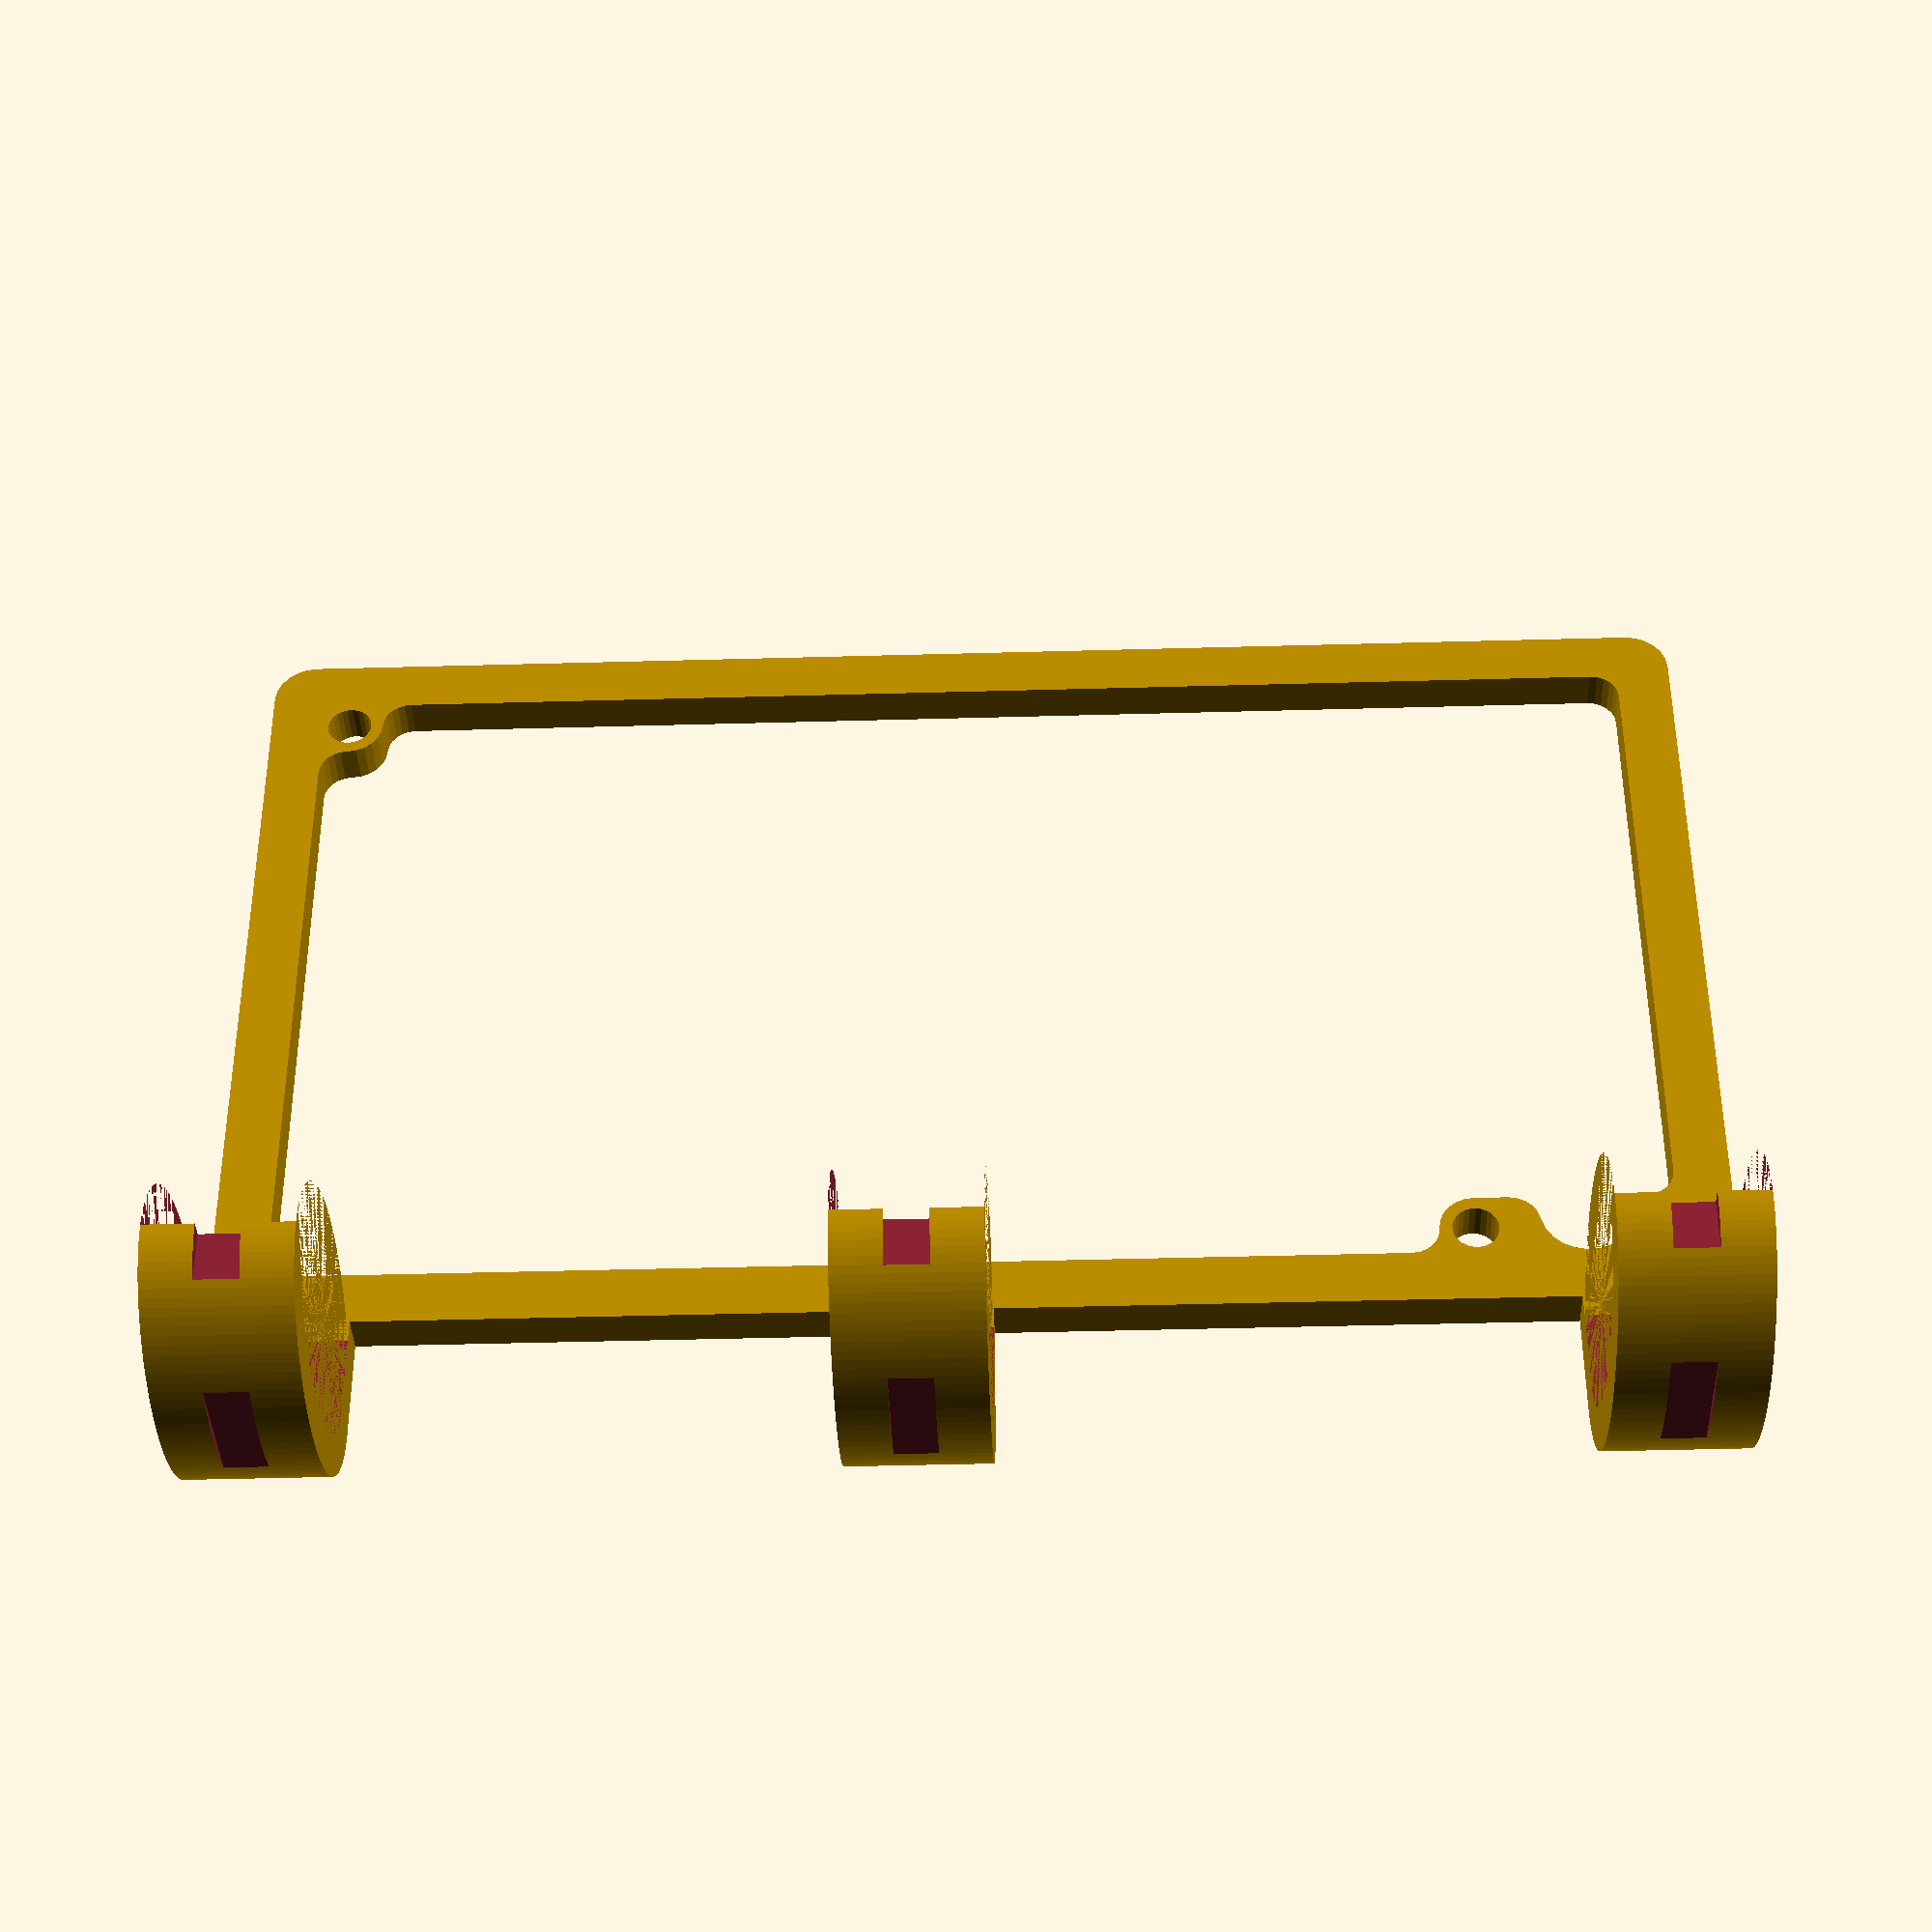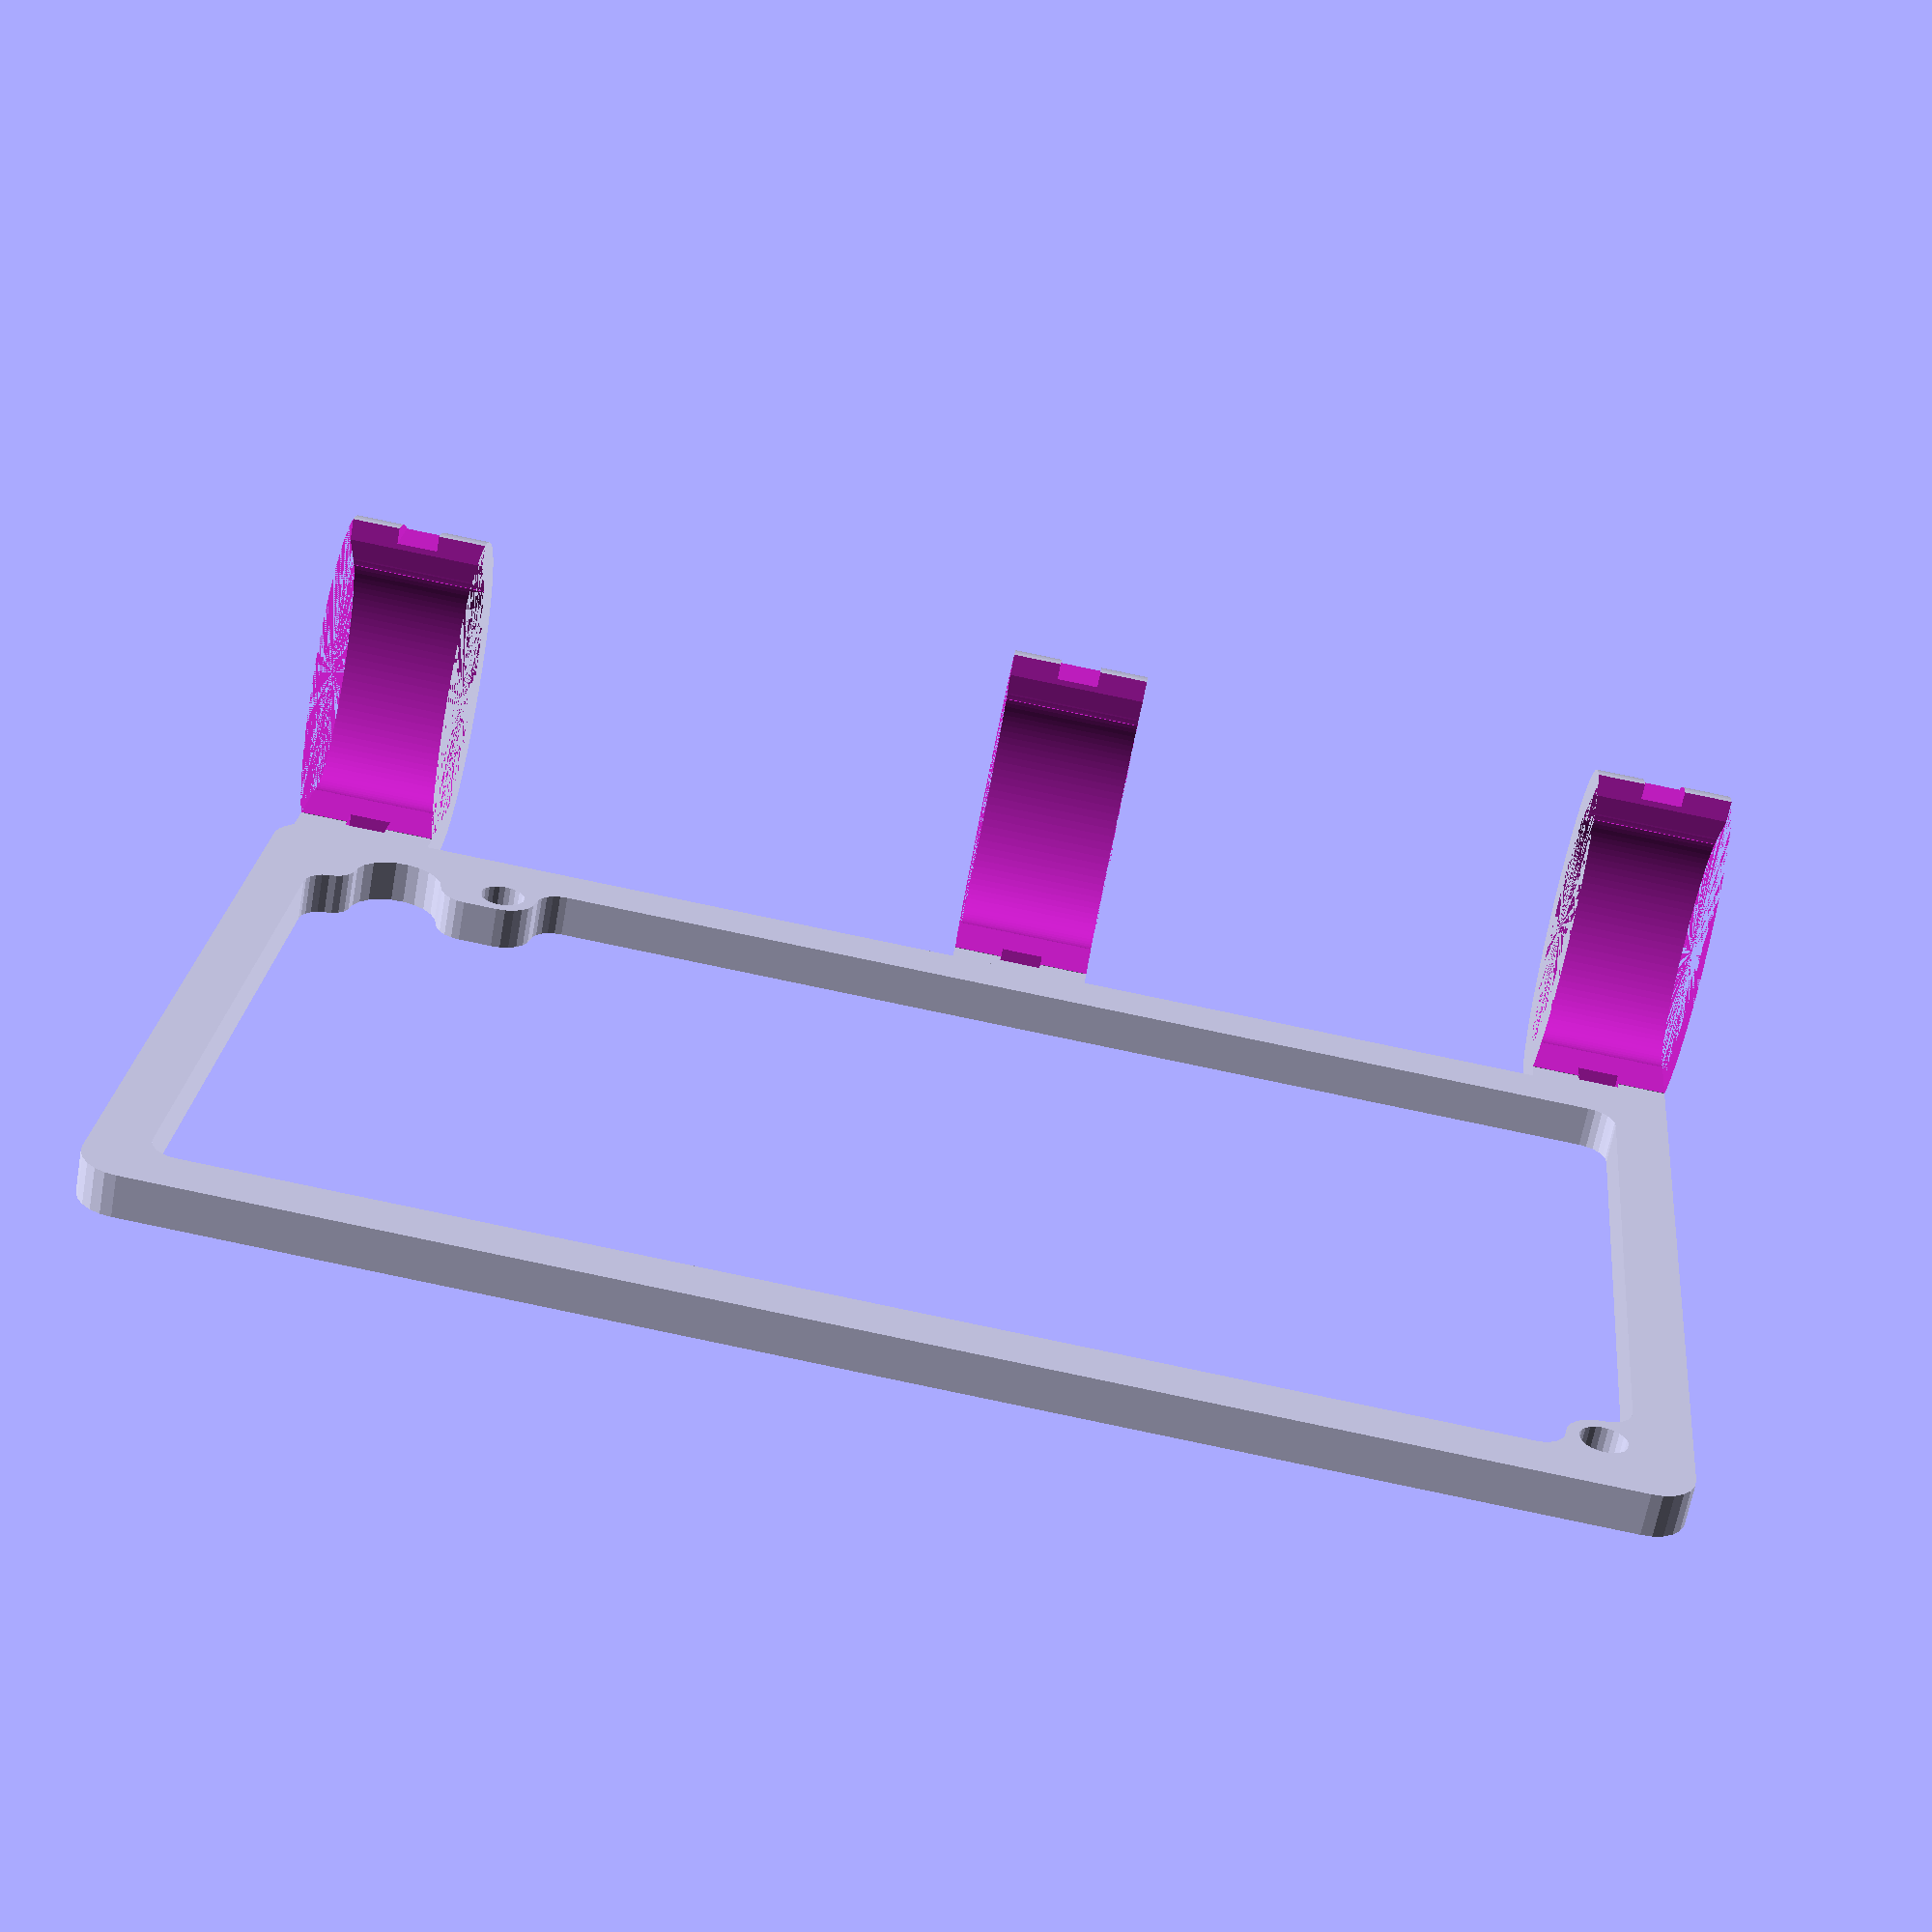
<openscad>

//---------------------------------------------------------------
//--  Soporte RAMPS.  (c) Pedro de Oro Martín
//---------------------------------------------------------------
//-- Released under the GPL license
//---------------------------------------------------------------



//--Pieza original  Suplement_RAMPS

module object1(scale) {polyhedron(
 points=[[146.0433349609375,-243.03916931152344,587.09765625],[146.0433349609375,-246.03916931152344,587.09765625],[145.4584503173828,-246.03916931152344,587.0145263671875],[146.0433349609375,-243.03916931152344,587.09765625],[145.4584503173828,-246.03916931152344,587.0145263671875],[145.4584503173828,-243.03916931152344,587.0145263671875],[146.58193969726562,-243.03916931152344,587.34033203125],[146.58193969726562,-246.03916931152344,587.34033203125],[146.0433349609375,-246.03916931152344,587.09765625],[146.58193969726562,-243.03916931152344,587.34033203125],[146.0433349609375,-246.03916931152344,587.09765625],[146.0433349609375,-243.03916931152344,587.09765625],[147.03163146972656,-243.03916931152344,587.7234497070312],[147.03163146972656,-246.03916931152344,587.7234497070312],[146.58193969726562,-246.03916931152344,587.34033203125],[147.03163146972656,-243.03916931152344,587.7234497070312],[146.58193969726562,-246.03916931152344,587.34033203125],[146.58193969726562,-243.03916931152344,587.34033203125],[147.3568115234375,-243.03916931152344,588.2166748046875],[147.3568115234375,-246.03916931152344,588.2166748046875],[147.03163146972656,-246.03916931152344,587.7234497070312],[147.3568115234375,-243.03916931152344,588.2166748046875],[147.03163146972656,-246.03916931152344,587.7234497070312],[147.03163146972656,-243.03916931152344,587.7234497070312],[147.5317840576172,-243.03916931152344,588.7808837890625],[147.5317840576172,-246.03916931152344,588.7808837890625],[147.3568115234375,-246.03916931152344,588.2166748046875],[147.5317840576172,-243.03916931152344,588.7808837890625],[147.3568115234375,-246.03916931152344,588.2166748046875],[147.3568115234375,-243.03916931152344,588.2166748046875],[147.5317840576172,-246.03916931152344,588.7808837890625],[147.5317840576172,-243.03916931152344,588.7808837890625],[147.78724670410156,-246.03916931152344,589.6212768554688],[147.78724670410156,-246.03916931152344,589.6212768554688],[147.5317840576172,-243.03916931152344,588.7808837890625],[147.78724670410156,-243.03916931152344,589.6212768554688],[147.78724670410156,-246.03916931152344,589.6212768554688],[147.78724670410156,-243.03916931152344,589.6212768554688],[148.2584228515625,-246.03916931152344,590.3626098632812],[148.2584228515625,-246.03916931152344,590.3626098632812],[147.78724670410156,-243.03916931152344,589.6212768554688],[148.2584228515625,-243.03916931152344,590.3626098632812],[148.2584228515625,-246.03916931152344,590.3626098632812],[148.2584228515625,-243.03916931152344,590.3626098632812],[148.910888671875,-246.03916931152344,590.9506225585938],[148.910888671875,-246.03916931152344,590.9506225585938],[148.2584228515625,-243.03916931152344,590.3626098632812],[148.910888671875,-243.03916931152344,590.9506225585938],[148.910888671875,-246.03916931152344,590.9506225585938],[148.910888671875,-243.03916931152344,590.9506225585938],[149.69700622558594,-246.03916931152344,591.3424682617188],[149.69700622558594,-246.03916931152344,591.3424682617188],[148.910888671875,-243.03916931152344,590.9506225585938],[149.69700622558594,-243.03916931152344,591.3424682617188],[149.69700622558594,-246.03916931152344,591.3424682617188],[149.69700622558594,-243.03916931152344,591.3424682617188],[150.55934143066406,-246.03916931152344,591.509521484375],[150.55934143066406,-246.03916931152344,591.509521484375],[149.69700622558594,-243.03916931152344,591.3424682617188],[150.55934143066406,-243.03916931152344,591.509521484375],[150.55934143066406,-246.03916931152344,591.509521484375],[150.55934143066406,-243.03916931152344,591.509521484375],[151.43490600585938,-246.03916931152344,591.4395141601562],[151.43490600585938,-246.03916931152344,591.4395141601562],[150.55934143066406,-243.03916931152344,591.509521484375],[151.43490600585938,-243.03916931152344,591.4395141601562],[151.43490600585938,-246.03916931152344,591.4395141601562],[151.43490600585938,-243.03916931152344,591.4395141601562],[152.25975036621094,-246.03916931152344,591.1375732421875],[152.25975036621094,-246.03916931152344,591.1375732421875],[151.43490600585938,-243.03916931152344,591.4395141601562],[152.25975036621094,-243.03916931152344,591.1375732421875],[152.25975036621094,-246.03916931152344,591.1375732421875],[152.25975036621094,-243.03916931152344,591.1375732421875],[152.9736328125,-246.03916931152344,590.6258544921875],[152.9736328125,-246.03916931152344,590.6258544921875],[152.25975036621094,-243.03916931152344,591.1375732421875],[152.9736328125,-243.03916931152344,590.6258544921875],[152.9736328125,-246.03916931152344,590.6258544921875],[152.9736328125,-243.03916931152344,590.6258544921875],[153.52438354492188,-246.03916931152344,589.9415893554688],[153.52438354492188,-246.03916931152344,589.9415893554688],[152.9736328125,-243.03916931152344,590.6258544921875],[153.52438354492188,-243.03916931152344,589.9415893554688],[153.52438354492188,-246.03916931152344,589.9415893554688],[153.52438354492188,-243.03916931152344,589.9415893554688],[153.87181091308594,-246.03916931152344,589.1348266601562],[153.87181091308594,-246.03916931152344,589.1348266601562],[153.52438354492188,-243.03916931152344,589.9415893554688],[153.87181091308594,-243.03916931152344,589.1348266601562],[153.87181091308594,-246.03916931152344,589.1348266601562],[153.87181091308594,-243.03916931152344,589.1348266601562],[153.99050903320312,-246.03916931152344,588.2645263671875],[153.99050903320312,-246.03916931152344,588.2645263671875],[153.87181091308594,-243.03916931152344,589.1348266601562],[153.99050903320312,-243.03916931152344,588.2645263671875],[56.28742599487305,-243.03916931152344,536.884521484375],[55.98772430419922,-243.03916931152344,537.6080932617188],[60.744686126708984,-243.03916931152344,540.00244140625],[56.76417922973633,-243.03916931152344,536.2632446289062],[56.28742599487305,-243.03916931152344,536.884521484375],[60.744686126708984,-243.03916931152344,540.00244140625],[57.385501861572266,-243.03916931152344,535.7864990234375],[56.76417922973633,-243.03916931152344,536.2632446289062],[60.744686126708984,-243.03916931152344,540.00244140625],[58.10904312133789,-243.03916931152344,535.4867553710938],[57.385501861572266,-243.03916931152344,535.7864990234375],[60.744686126708984,-243.03916931152344,540.00244140625],[58.885501861572266,-243.03916931152344,535.384521484375],[58.10904312133789,-243.03916931152344,535.4867553710938],[60.744686126708984,-243.03916931152344,540.00244140625],[55.98772430419922,-243.03916931152344,537.6080932617188],[55.885501861572266,-243.03916931152344,538.384521484375],[60.46584701538086,-243.03916931152344,540.2993774414062],[60.744686126708984,-243.03916931152344,540.00244140625],[55.98772430419922,-243.03916931152344,537.6080932617188],[60.46584701538086,-243.03916931152344,540.2993774414062],[58.885501861572266,-243.03916931152344,535.384521484375],[60.744686126708984,-243.03916931152344,540.00244140625],[61.0886116027832,-243.03916931152344,539.7841796875],[60.46584701538086,-243.03916931152344,540.2993774414062],[55.885501861572266,-243.03916931152344,538.384521484375],[60.269615173339844,-243.03916931152344,540.6563720703125],[58.885501861572266,-243.03916931152344,535.384521484375],[61.0886116027832,-243.03916931152344,539.7841796875],[61.47600555419922,-243.03916931152344,539.6583251953125],[60.269615173339844,-243.03916931152344,540.6563720703125],[55.885501861572266,-243.03916931152344,538.384521484375],[60.16831588745117,-243.03916931152344,541.0509033203125],[58.885501861572266,-243.03916931152344,535.384521484375],[61.47600555419922,-243.03916931152344,539.6583251953125],[61.882537841796875,-243.03916931152344,539.6327514648438],[60.16831588745117,-243.03916931152344,541.0509033203125],[55.885501861572266,-243.03916931152344,538.384521484375],[60.16831588745117,-243.03916931152344,541.4581909179688],[58.885501861572266,-243.03916931152344,535.384521484375],[61.882537841796875,-243.03916931152344,539.6327514648438],[62.28265380859375,-243.03916931152344,539.7091064453125],[60.16831588745117,-243.03916931152344,541.4581909179688],[55.885501861572266,-243.03916931152344,538.384521484375],[60.269615173339844,-243.03916931152344,541.8527221679688],[60.744686126708984,-243.03916931152344,542.5066528320312],[60.46584701538086,-243.03916931152344,542.209716796875],[60.36628723144531,-243.03916931152344,544.34033203125],[62.65121841430664,-243.03916931152344,539.8825073242188],[62.9650764465332,-243.03916931152344,540.1421508789062],[64.86628723144531,-243.03916931152344,539.84033203125],[61.0886116027832,-243.03916931152344,542.7249145507812],[60.744686126708984,-243.03916931152344,542.5066528320312],[60.78050231933594,-243.03916931152344,544.0225219726562],[60.744686126708984,-243.03916931152344,542.5066528320312],[60.36628723144531,-243.03916931152344,544.34033203125],[60.78050231933594,-243.03916931152344,544.0225219726562],[62.28265380859375,-243.03916931152344,539.7091064453125],[62.65121841430664,-243.03916931152344,539.8825073242188],[65.28050231933594,-243.03916931152344,539.5225219726562],[58.885501861572266,-243.03916931152344,535.384521484375],[62.28265380859375,-243.03916931152344,539.7091064453125],[65.28050231933594,-243.03916931152344,539.5225219726562],[62.65121841430664,-243.03916931152344,539.8825073242188],[64.86628723144531,-243.03916931152344,539.84033203125],[65.28050231933594,-243.03916931152344,539.5225219726562],[60.46584701538086,-243.03916931152344,542.209716796875],[60.269615173339844,-243.03916931152344,541.8527221679688],[60.0484504699707,-243.03916931152344,544.7545776367188],[60.269615173339844,-243.03916931152344,541.8527221679688],[55.885501861572266,-243.03916931152344,538.384521484375],[60.0484504699707,-243.03916931152344,544.7545776367188],[60.36628723144531,-243.03916931152344,544.34033203125],[60.46584701538086,-243.03916931152344,542.209716796875],[60.0484504699707,-243.03916931152344,544.7545776367188],[62.9650764465332,-243.03916931152344,540.1421508789062],[63.204498291015625,-243.03916931152344,540.4716796875],[64.54845428466797,-243.03916931152344,540.2545776367188],[64.86628723144531,-243.03916931152344,539.84033203125],[62.9650764465332,-243.03916931152344,540.1421508789062],[64.54845428466797,-243.03916931152344,540.2545776367188],[60.0484504699707,-243.03916931152344,544.7545776367188],[55.885501861572266,-243.03916931152344,538.384521484375],[59.84864807128906,-243.03916931152344,545.2369384765625],[63.204498291015625,-243.03916931152344,540.4716796875],[63.35445022583008,-243.03916931152344,540.8504028320312],[64.34864807128906,-243.03916931152344,540.7369384765625],[64.54845428466797,-243.03916931152344,540.2545776367188],[63.204498291015625,-243.03916931152344,540.4716796875],[64.34864807128906,-243.03916931152344,540.7369384765625],[58.885501861572266,-243.03916931152344,535.384521484375],[65.28050231933594,-243.03916931152344,539.5225219726562],[65.76286315917969,-243.03916931152344,539.3226928710938],[61.0886116027832,-243.03916931152344,542.7249145507812],[60.78050231933594,-243.03916931152344,544.0225219726562],[61.26286315917969,-243.03916931152344,543.8226928710938],[61.47600555419922,-243.03916931152344,542.8507690429688],[61.0886116027832,-243.03916931152344,542.7249145507812],[61.26286315917969,-243.03916931152344,543.8226928710938],[58.885501861572266,-243.03916931152344,535.384521484375],[65.76286315917969,-243.03916931152344,539.3226928710938],[66.28050231933594,-243.03916931152344,539.2545776367188],[59.84864807128906,-243.03916931152344,545.2369384765625],[55.885501861572266,-243.03916931152344,538.384521484375],[59.78050231933594,-243.03916931152344,545.7545776367188],[61.47600555419922,-243.03916931152344,542.8507690429688],[61.26286315917969,-243.03916931152344,543.8226928710938],[61.78050231933594,-243.03916931152344,543.7545776367188],[61.882537841796875,-243.03916931152344,542.8763427734375],[61.47600555419922,-243.03916931152344,542.8507690429688],[61.78050231933594,-243.03916931152344,543.7545776367188],[63.40550231933594,-243.03916931152344,541.2545776367188],[63.35445022583008,-243.03916931152344,541.65869140625],[64.28050231933594,-243.03916931152344,541.2545776367188],[64.34864807128906,-243.03916931152344,540.7369384765625],[63.35445022583008,-243.03916931152344,540.8504028320312],[64.28050231933594,-243.03916931152344,541.2545776367188],[63.35445022583008,-243.03916931152344,540.8504028320312],[63.40550231933594,-243.03916931152344,541.2545776367188],[64.28050231933594,-243.03916931152344,541.2545776367188],[62.28265380859375,-243.03916931152344,542.7999877929688],[61.882537841796875,-243.03916931152344,542.8763427734375],[62.427547454833984,-243.03916931152344,543.6693725585938],[61.882537841796875,-243.03916931152344,542.8763427734375],[61.78050231933594,-243.03916931152344,543.7545776367188],[62.427547454833984,-243.03916931152344,543.6693725585938],[64.28050231933594,-243.03916931152344,541.2545776367188],[63.35445022583008,-243.03916931152344,541.65869140625],[64.1953125,-243.03916931152344,541.901611328125],[63.35445022583008,-243.03916931152344,541.65869140625],[63.204498291015625,-243.03916931152344,542.0374145507812],[64.1953125,-243.03916931152344,541.901611328125],[64.1953125,-243.03916931152344,541.901611328125],[63.204498291015625,-243.03916931152344,542.0374145507812],[63.94556427001953,-243.03916931152344,542.5045776367188],[63.204498291015625,-243.03916931152344,542.0374145507812],[62.9650764465332,-243.03916931152344,542.366943359375],[63.94556427001953,-243.03916931152344,542.5045776367188],[62.28265380859375,-243.03916931152344,542.7999877929688],[62.427547454833984,-243.03916931152344,543.6693725585938],[63.03050231933594,-243.03916931152344,543.4196166992188],[62.65121841430664,-243.03916931152344,542.6265869140625],[62.28265380859375,-243.03916931152344,542.7999877929688],[63.03050231933594,-243.03916931152344,543.4196166992188],[62.9650764465332,-243.03916931152344,542.366943359375],[62.65121841430664,-243.03916931152344,542.6265869140625],[63.54826736450195,-243.03916931152344,543.0223388671875],[63.94556427001953,-243.03916931152344,542.5045776367188],[62.9650764465332,-243.03916931152344,542.366943359375],[63.54826736450195,-243.03916931152344,543.0223388671875],[62.65121841430664,-243.03916931152344,542.6265869140625],[63.03050231933594,-243.03916931152344,543.4196166992188],[63.54826736450195,-243.03916931152344,543.0223388671875],[59.78050231933594,-243.03916931152344,545.7545776367188],[55.885501861572266,-243.03916931152344,538.384521484375],[55.885501861572266,-243.03916931152344,592.384521484375],[59.78050231933594,-243.03916931152344,545.7545776367188],[55.885501861572266,-243.03916931152344,592.384521484375],[59.78050231933594,-243.03916931152344,589.5145263671875],[59.78050231933594,-243.03916931152344,589.5145263671875],[55.885501861572266,-243.03916931152344,592.384521484375],[59.84864807128906,-243.03916931152344,590.0321655273438],[59.84864807128906,-243.03916931152344,590.0321655273438],[55.885501861572266,-243.03916931152344,592.384521484375],[60.0484504699707,-243.03916931152344,590.5145263671875],[56.28742599487305,-243.03916931152344,593.884521484375],[56.76417922973633,-243.03916931152344,594.505859375],[60.36628723144531,-243.03916931152344,590.9287719726562],[55.98772430419922,-243.03916931152344,593.1610107421875],[56.28742599487305,-243.03916931152344,593.884521484375],[60.36628723144531,-243.03916931152344,590.9287719726562],[55.885501861572266,-243.03916931152344,592.384521484375],[55.98772430419922,-243.03916931152344,593.1610107421875],[60.36628723144531,-243.03916931152344,590.9287719726562],[60.0484504699707,-243.03916931152344,590.5145263671875],[55.885501861572266,-243.03916931152344,592.384521484375],[60.36628723144531,-243.03916931152344,590.9287719726562],[60.36628723144531,-243.03916931152344,590.9287719726562],[56.76417922973633,-243.03916931152344,594.505859375],[57.385501861572266,-243.03916931152344,594.9826049804688],[60.36628723144531,-243.03916931152344,590.9287719726562],[57.385501861572266,-243.03916931152344,594.9826049804688],[58.10904312133789,-243.03916931152344,595.2823486328125],[60.78050231933594,-243.03916931152344,591.24658203125],[60.36628723144531,-243.03916931152344,590.9287719726562],[58.885501861572266,-243.03916931152344,595.384521484375],[61.26286315917969,-243.03916931152344,591.4464111328125],[60.78050231933594,-243.03916931152344,591.24658203125],[58.885501861572266,-243.03916931152344,595.384521484375],[61.78050231933594,-243.03916931152344,591.5145263671875],[61.26286315917969,-243.03916931152344,591.4464111328125],[58.885501861572266,-243.03916931152344,595.384521484375],[60.36628723144531,-243.03916931152344,590.9287719726562],[58.10904312133789,-243.03916931152344,595.2823486328125],[58.885501861572266,-243.03916931152344,595.384521484375],[58.885501861572266,-243.03916931152344,535.384521484375],[66.28050231933594,-243.03916931152344,539.2545776367188],[157.885498046875,-243.03916931152344,535.384521484375],[157.885498046875,-243.03916931152344,535.384521484375],[66.28050231933594,-243.03916931152344,539.2545776367188],[154.99050903320312,-243.03916931152344,539.2545776367188],[157.885498046875,-243.03916931152344,535.384521484375],[154.99050903320312,-243.03916931152344,539.2545776367188],[155.5081329345703,-243.03916931152344,539.3226928710938],[157.885498046875,-243.03916931152344,535.384521484375],[155.5081329345703,-243.03916931152344,539.3226928710938],[155.99050903320312,-243.03916931152344,539.5225219726562],[158.66195678710938,-243.03916931152344,535.4867553710938],[157.885498046875,-243.03916931152344,535.384521484375],[156.4047088623047,-243.03916931152344,539.84033203125],[159.385498046875,-243.03916931152344,535.7864990234375],[158.66195678710938,-243.03916931152344,535.4867553710938],[156.4047088623047,-243.03916931152344,539.84033203125],[157.885498046875,-243.03916931152344,535.384521484375],[155.99050903320312,-243.03916931152344,539.5225219726562],[156.4047088623047,-243.03916931152344,539.84033203125],[159.385498046875,-243.03916931152344,535.7864990234375],[156.4047088623047,-243.03916931152344,539.84033203125],[160.00682067871094,-243.03916931152344,536.2632446289062],[160.00682067871094,-243.03916931152344,536.2632446289062],[156.4047088623047,-243.03916931152344,539.84033203125],[160.48358154296875,-243.03916931152344,536.884521484375],[160.48358154296875,-243.03916931152344,536.884521484375],[156.4047088623047,-243.03916931152344,539.84033203125],[160.7832794189453,-243.03916931152344,537.6080932617188],[160.7832794189453,-243.03916931152344,537.6080932617188],[156.4047088623047,-243.03916931152344,539.84033203125],[160.885498046875,-243.03916931152344,538.384521484375],[156.4047088623047,-243.03916931152344,539.84033203125],[156.72254943847656,-243.03916931152344,540.2545776367188],[160.885498046875,-243.03916931152344,538.384521484375],[156.72254943847656,-243.03916931152344,540.2545776367188],[156.92234802246094,-243.03916931152344,540.7369384765625],[160.885498046875,-243.03916931152344,538.384521484375],[156.92234802246094,-243.03916931152344,540.7369384765625],[156.99050903320312,-243.03916931152344,541.2545776367188],[160.885498046875,-243.03916931152344,538.384521484375],[61.78050231933594,-243.03916931152344,591.5145263671875],[58.885501861572266,-243.03916931152344,595.384521484375],[138.5605010986328,-243.03916931152344,591.5145263671875],[141.8105010986328,-243.03916931152344,587.3494873046875],[141.29273986816406,-243.03916931152344,587.7467651367188],[142.02468872070312,-243.03916931152344,588.262451171875],[142.02468872070312,-243.03916931152344,588.262451171875],[141.29273986816406,-243.03916931152344,587.7467651367188],[141.745849609375,-243.03916931152344,588.5593872070312],[141.29273986816406,-243.03916931152344,587.7467651367188],[140.8954315185547,-243.03916931152344,588.2645263671875],[141.745849609375,-243.03916931152344,588.5593872070312],[141.8105010986328,-243.03916931152344,587.3494873046875],[142.02468872070312,-243.03916931152344,588.262451171875],[142.3686065673828,-243.03916931152344,588.044189453125],[142.4134521484375,-243.03916931152344,587.0997314453125],[141.8105010986328,-243.03916931152344,587.3494873046875],[142.3686065673828,-243.03916931152344,588.044189453125],[141.745849609375,-243.03916931152344,588.5593872070312],[140.8954315185547,-243.03916931152344,588.2645263671875],[141.54962158203125,-243.03916931152344,588.9163208007812],[140.8954315185547,-243.03916931152344,588.2645263671875],[140.64569091796875,-243.03916931152344,588.8674926757812],[141.54962158203125,-243.03916931152344,588.9163208007812],[142.4134521484375,-243.03916931152344,587.0997314453125],[142.3686065673828,-243.03916931152344,588.044189453125],[142.75601196289062,-243.03916931152344,587.9183349609375],[143.0605010986328,-243.03916931152344,587.0145263671875],[142.4134521484375,-243.03916931152344,587.0997314453125],[142.75601196289062,-243.03916931152344,587.9183349609375],[141.54962158203125,-243.03916931152344,588.9163208007812],[140.64569091796875,-243.03916931152344,588.8674926757812],[141.4483184814453,-243.03916931152344,589.3108520507812],[140.64569091796875,-243.03916931152344,588.8674926757812],[140.5605010986328,-243.03916931152344,589.5145263671875],[141.4483184814453,-243.03916931152344,589.3108520507812],[143.0605010986328,-243.03916931152344,587.0145263671875],[142.75601196289062,-243.03916931152344,587.9183349609375],[143.16253662109375,-243.03916931152344,587.8927612304688],[140.5605010986328,-243.03916931152344,589.5145263671875],[140.4923553466797,-243.03916931152344,590.0321655273438],[141.4483184814453,-243.03916931152344,589.7182006835938],[141.4483184814453,-243.03916931152344,589.3108520507812],[140.5605010986328,-243.03916931152344,589.5145263671875],[141.4483184814453,-243.03916931152344,589.7182006835938],[143.0605010986328,-243.03916931152344,587.0145263671875],[143.16253662109375,-243.03916931152344,587.8927612304688],[143.56265258789062,-243.03916931152344,587.9690551757812],[140.4923553466797,-243.03916931152344,590.0321655273438],[140.2925567626953,-243.03916931152344,590.5145263671875],[141.54962158203125,-243.03916931152344,590.1127319335938],[141.4483184814453,-243.03916931152344,589.7182006835938],[140.4923553466797,-243.03916931152344,590.0321655273438],[141.54962158203125,-243.03916931152344,590.1127319335938],[143.0605010986328,-243.03916931152344,587.0145263671875],[143.56265258789062,-243.03916931152344,587.9690551757812],[143.93121337890625,-243.03916931152344,588.1425170898438],[141.54962158203125,-243.03916931152344,590.1127319335938],[140.2925567626953,-243.03916931152344,590.5145263671875],[141.745849609375,-243.03916931152344,590.4697265625],[143.0605010986328,-243.03916931152344,587.0145263671875],[143.93121337890625,-243.03916931152344,588.1425170898438],[145.4584503173828,-243.03916931152344,587.0145263671875],[145.4584503173828,-243.03916931152344,587.0145263671875],[143.93121337890625,-243.03916931152344,588.1425170898438],[144.2450714111328,-243.03916931152344,588.4021606445312],[141.745849609375,-243.03916931152344,590.4697265625],[140.2925567626953,-243.03916931152344,590.5145263671875],[142.02468872070312,-243.03916931152344,590.7666625976562],[140.2925567626953,-243.03916931152344,590.5145263671875],[139.97471618652344,-243.03916931152344,590.9287719726562],[142.02468872070312,-243.03916931152344,590.7666625976562],[146.0433349609375,-243.03916931152344,587.09765625],[145.4584503173828,-243.03916931152344,587.0145263671875],[144.4844970703125,-243.03916931152344,588.731689453125],[145.4584503173828,-243.03916931152344,587.0145263671875],[144.2450714111328,-243.03916931152344,588.4021606445312],[144.4844970703125,-243.03916931152344,588.731689453125],[139.97471618652344,-243.03916931152344,590.9287719726562],[139.5605010986328,-243.03916931152344,591.24658203125],[142.3686065673828,-243.03916931152344,590.98486328125],[142.02468872070312,-243.03916931152344,590.7666625976562],[139.97471618652344,-243.03916931152344,590.9287719726562],[142.3686065673828,-243.03916931152344,590.98486328125],[139.5605010986328,-243.03916931152344,591.24658203125],[139.07814025878906,-243.03916931152344,591.4464111328125],[142.75601196289062,-243.03916931152344,591.1107788085938],[142.3686065673828,-243.03916931152344,590.98486328125],[139.5605010986328,-243.03916931152344,591.24658203125],[142.75601196289062,-243.03916931152344,591.1107788085938],[144.4844970703125,-243.03916931152344,588.731689453125],[144.6344451904297,-243.03916931152344,589.1104125976562],[146.58193969726562,-243.03916931152344,587.34033203125],[146.0433349609375,-243.03916931152344,587.09765625],[144.4844970703125,-243.03916931152344,588.731689453125],[146.58193969726562,-243.03916931152344,587.34033203125],[142.75601196289062,-243.03916931152344,591.1107788085938],[139.07814025878906,-243.03916931152344,591.4464111328125],[143.16253662109375,-243.03916931152344,591.1363525390625],[146.58193969726562,-243.03916931152344,587.34033203125],[144.6344451904297,-243.03916931152344,589.1104125976562],[147.03163146972656,-243.03916931152344,587.7234497070312],[147.03163146972656,-243.03916931152344,587.7234497070312],[144.6344451904297,-243.03916931152344,589.1104125976562],[147.3568115234375,-243.03916931152344,588.2166748046875],[144.6344451904297,-243.03916931152344,589.1104125976562],[144.6855010986328,-243.03916931152344,589.5145263671875],[147.5317840576172,-243.03916931152344,588.7808837890625],[147.3568115234375,-243.03916931152344,588.2166748046875],[144.6344451904297,-243.03916931152344,589.1104125976562],[147.5317840576172,-243.03916931152344,588.7808837890625],[144.6855010986328,-243.03916931152344,589.5145263671875],[144.6344451904297,-243.03916931152344,589.9186401367188],[147.78724670410156,-243.03916931152344,589.6212768554688],[144.6344451904297,-243.03916931152344,589.9186401367188],[144.4844970703125,-243.03916931152344,590.2974243164062],[147.78724670410156,-243.03916931152344,589.6212768554688],[147.5317840576172,-243.03916931152344,588.7808837890625],[144.6855010986328,-243.03916931152344,589.5145263671875],[147.78724670410156,-243.03916931152344,589.6212768554688],[144.4844970703125,-243.03916931152344,590.2974243164062],[144.2450714111328,-243.03916931152344,590.626953125],[148.2584228515625,-243.03916931152344,590.3626098632812],[147.78724670410156,-243.03916931152344,589.6212768554688],[144.4844970703125,-243.03916931152344,590.2974243164062],[148.2584228515625,-243.03916931152344,590.3626098632812],[144.2450714111328,-243.03916931152344,590.626953125],[143.93121337890625,-243.03916931152344,590.8865966796875],[148.910888671875,-243.03916931152344,590.9506225585938],[143.93121337890625,-243.03916931152344,590.8865966796875],[143.56265258789062,-243.03916931152344,591.0599975585938],[148.910888671875,-243.03916931152344,590.9506225585938],[148.2584228515625,-243.03916931152344,590.3626098632812],[144.2450714111328,-243.03916931152344,590.626953125],[148.910888671875,-243.03916931152344,590.9506225585938],[143.56265258789062,-243.03916931152344,591.0599975585938],[143.16253662109375,-243.03916931152344,591.1363525390625],[149.69700622558594,-243.03916931152344,591.3424682617188],[148.910888671875,-243.03916931152344,590.9506225585938],[143.56265258789062,-243.03916931152344,591.0599975585938],[149.69700622558594,-243.03916931152344,591.3424682617188],[160.885498046875,-243.03916931152344,538.384521484375],[156.99050903320312,-243.03916931152344,541.2545776367188],[156.99050903320312,-243.03916931152344,585.0145263671875],[154.2101287841797,-243.03916931152344,587.7647705078125],[153.99050903320312,-243.03916931152344,588.2645263671875],[155.5081329345703,-243.03916931152344,586.9464111328125],[154.5511474609375,-243.03916931152344,587.3385009765625],[154.2101287841797,-243.03916931152344,587.7647705078125],[155.5081329345703,-243.03916931152344,586.9464111328125],[154.99050903320312,-243.03916931152344,587.0145263671875],[154.5511474609375,-243.03916931152344,587.3385009765625],[155.5081329345703,-243.03916931152344,586.9464111328125],[155.5081329345703,-243.03916931152344,586.9464111328125],[153.99050903320312,-243.03916931152344,588.2645263671875],[153.87181091308594,-243.03916931152344,589.1348266601562],[155.99050903320312,-243.03916931152344,586.74658203125],[155.5081329345703,-243.03916931152344,586.9464111328125],[153.87181091308594,-243.03916931152344,589.1348266601562],[139.07814025878906,-243.03916931152344,591.4464111328125],[138.5605010986328,-243.03916931152344,591.5145263671875],[157.885498046875,-243.03916931152344,595.384521484375],[143.16253662109375,-243.03916931152344,591.1363525390625],[139.07814025878906,-243.03916931152344,591.4464111328125],[157.885498046875,-243.03916931152344,595.384521484375],[149.69700622558594,-243.03916931152344,591.3424682617188],[143.16253662109375,-243.03916931152344,591.1363525390625],[157.885498046875,-243.03916931152344,595.384521484375],[150.55934143066406,-243.03916931152344,591.509521484375],[149.69700622558594,-243.03916931152344,591.3424682617188],[157.885498046875,-243.03916931152344,595.384521484375],[151.43490600585938,-243.03916931152344,591.4395141601562],[150.55934143066406,-243.03916931152344,591.509521484375],[157.885498046875,-243.03916931152344,595.384521484375],[152.25975036621094,-243.03916931152344,591.1375732421875],[151.43490600585938,-243.03916931152344,591.4395141601562],[157.885498046875,-243.03916931152344,595.384521484375],[152.9736328125,-243.03916931152344,590.6258544921875],[152.25975036621094,-243.03916931152344,591.1375732421875],[157.885498046875,-243.03916931152344,595.384521484375],[153.52438354492188,-243.03916931152344,589.9415893554688],[152.9736328125,-243.03916931152344,590.6258544921875],[157.885498046875,-243.03916931152344,595.384521484375],[160.885498046875,-243.03916931152344,538.384521484375],[156.99050903320312,-243.03916931152344,585.0145263671875],[160.885498046875,-243.03916931152344,592.384521484375],[155.99050903320312,-243.03916931152344,586.74658203125],[153.87181091308594,-243.03916931152344,589.1348266601562],[160.885498046875,-243.03916931152344,592.384521484375],[153.52438354492188,-243.03916931152344,589.9415893554688],[157.885498046875,-243.03916931152344,595.384521484375],[160.885498046875,-243.03916931152344,592.384521484375],[156.99050903320312,-243.03916931152344,585.0145263671875],[156.92234802246094,-243.03916931152344,585.5321655273438],[160.885498046875,-243.03916931152344,592.384521484375],[156.92234802246094,-243.03916931152344,585.5321655273438],[156.72254943847656,-243.03916931152344,586.0145263671875],[160.885498046875,-243.03916931152344,592.384521484375],[156.72254943847656,-243.03916931152344,586.0145263671875],[156.4047088623047,-243.03916931152344,586.4287719726562],[160.885498046875,-243.03916931152344,592.384521484375],[156.4047088623047,-243.03916931152344,586.4287719726562],[155.99050903320312,-243.03916931152344,586.74658203125],[160.885498046875,-243.03916931152344,592.384521484375],[153.87181091308594,-243.03916931152344,589.1348266601562],[153.52438354492188,-243.03916931152344,589.9415893554688],[160.885498046875,-243.03916931152344,592.384521484375],[157.885498046875,-243.03916931152344,595.384521484375],[158.66195678710938,-243.03916931152344,595.2823486328125],[159.385498046875,-243.03916931152344,594.9826049804688],[160.885498046875,-243.03916931152344,592.384521484375],[157.885498046875,-243.03916931152344,595.384521484375],[159.385498046875,-243.03916931152344,594.9826049804688],[160.7832794189453,-243.03916931152344,593.1610107421875],[160.885498046875,-243.03916931152344,592.384521484375],[160.48358154296875,-243.03916931152344,593.884521484375],[160.885498046875,-243.03916931152344,592.384521484375],[159.385498046875,-243.03916931152344,594.9826049804688],[160.48358154296875,-243.03916931152344,593.884521484375],[160.48358154296875,-243.03916931152344,593.884521484375],[159.385498046875,-243.03916931152344,594.9826049804688],[160.00682067871094,-243.03916931152344,594.505859375],[138.5605010986328,-243.03916931152344,591.5145263671875],[58.885501861572266,-243.03916931152344,595.384521484375],[157.885498046875,-243.03916931152344,595.384521484375],[154.99050903320312,-246.03916931152344,587.0145263671875],[154.5511474609375,-243.03916931152344,587.3385009765625],[154.99050903320312,-243.03916931152344,587.0145263671875],[154.5511474609375,-246.03916931152344,587.3385009765625],[154.2101287841797,-243.03916931152344,587.7647705078125],[154.5511474609375,-243.03916931152344,587.3385009765625],[154.5511474609375,-246.03916931152344,587.3385009765625],[154.5511474609375,-243.03916931152344,587.3385009765625],[154.99050903320312,-246.03916931152344,587.0145263671875],[154.2101287841797,-246.03916931152344,587.7647705078125],[154.2101287841797,-243.03916931152344,587.7647705078125],[154.5511474609375,-246.03916931152344,587.3385009765625],[153.99050903320312,-246.03916931152344,588.2645263671875],[153.99050903320312,-243.03916931152344,588.2645263671875],[154.2101287841797,-243.03916931152344,587.7647705078125],[153.99050903320312,-246.03916931152344,588.2645263671875],[154.2101287841797,-243.03916931152344,587.7647705078125],[154.2101287841797,-246.03916931152344,587.7647705078125],[160.48358154296875,-246.03916931152344,593.884521484375],[160.885498046875,-246.03916931152344,592.384521484375],[160.7832794189453,-246.03916931152344,593.1610107421875],[160.48358154296875,-246.03916931152344,593.884521484375],[157.885498046875,-246.03916931152344,595.384521484375],[160.885498046875,-246.03916931152344,592.384521484375],[160.00682067871094,-246.03916931152344,594.505859375],[159.385498046875,-246.03916931152344,594.9826049804688],[157.885498046875,-246.03916931152344,595.384521484375],[160.00682067871094,-246.03916931152344,594.505859375],[157.885498046875,-246.03916931152344,595.384521484375],[160.48358154296875,-246.03916931152344,593.884521484375],[157.885498046875,-246.03916931152344,595.384521484375],[58.885501861572266,-246.03916931152344,595.384521484375],[138.5605010986328,-246.03916931152344,591.5145263671875],[60.744686126708984,-246.03916931152344,540.00244140625],[58.10904312133789,-246.03916931152344,535.4867553710938],[58.885501861572266,-246.03916931152344,535.384521484375],[60.744686126708984,-246.03916931152344,540.00244140625],[57.385501861572266,-246.03916931152344,535.7864990234375],[58.10904312133789,-246.03916931152344,535.4867553710938],[60.744686126708984,-246.03916931152344,540.00244140625],[56.76417922973633,-246.03916931152344,536.2632446289062],[57.385501861572266,-246.03916931152344,535.7864990234375],[60.744686126708984,-246.03916931152344,540.00244140625],[56.28742599487305,-246.03916931152344,536.884521484375],[56.76417922973633,-246.03916931152344,536.2632446289062],[60.744686126708984,-246.03916931152344,540.00244140625],[55.98772430419922,-246.03916931152344,537.6080932617188],[56.28742599487305,-246.03916931152344,536.884521484375],[60.46584701538086,-246.03916931152344,540.2993774414062],[55.885501861572266,-246.03916931152344,538.384521484375],[55.98772430419922,-246.03916931152344,537.6080932617188],[60.46584701538086,-246.03916931152344,540.2993774414062],[55.98772430419922,-246.03916931152344,537.6080932617188],[60.744686126708984,-246.03916931152344,540.00244140625],[61.0886116027832,-246.03916931152344,539.7841796875],[60.744686126708984,-246.03916931152344,540.00244140625],[58.885501861572266,-246.03916931152344,535.384521484375],[60.269615173339844,-246.03916931152344,540.6563720703125],[55.885501861572266,-246.03916931152344,538.384521484375],[60.46584701538086,-246.03916931152344,540.2993774414062],[61.47600555419922,-246.03916931152344,539.6583251953125],[61.0886116027832,-246.03916931152344,539.7841796875],[58.885501861572266,-246.03916931152344,535.384521484375],[60.16831588745117,-246.03916931152344,541.0509033203125],[55.885501861572266,-246.03916931152344,538.384521484375],[60.269615173339844,-246.03916931152344,540.6563720703125],[61.882537841796875,-246.03916931152344,539.6327514648438],[61.47600555419922,-246.03916931152344,539.6583251953125],[58.885501861572266,-246.03916931152344,535.384521484375],[60.16831588745117,-246.03916931152344,541.4581909179688],[55.885501861572266,-246.03916931152344,538.384521484375],[60.16831588745117,-246.03916931152344,541.0509033203125],[62.28265380859375,-246.03916931152344,539.7091064453125],[61.882537841796875,-246.03916931152344,539.6327514648438],[58.885501861572266,-246.03916931152344,535.384521484375],[60.269615173339844,-246.03916931152344,541.8527221679688],[55.885501861572266,-246.03916931152344,538.384521484375],[60.16831588745117,-246.03916931152344,541.4581909179688],[60.36628723144531,-246.03916931152344,544.34033203125],[60.46584701538086,-246.03916931152344,542.209716796875],[60.744686126708984,-246.03916931152344,542.5066528320312],[64.86628723144531,-246.03916931152344,539.84033203125],[62.9650764465332,-246.03916931152344,540.1421508789062],[62.65121841430664,-246.03916931152344,539.8825073242188],[65.28050231933594,-246.03916931152344,539.5225219726562],[62.65121841430664,-246.03916931152344,539.8825073242188],[62.28265380859375,-246.03916931152344,539.7091064453125],[65.28050231933594,-246.03916931152344,539.5225219726562],[62.28265380859375,-246.03916931152344,539.7091064453125],[58.885501861572266,-246.03916931152344,535.384521484375],[65.28050231933594,-246.03916931152344,539.5225219726562],[64.86628723144531,-246.03916931152344,539.84033203125],[62.65121841430664,-246.03916931152344,539.8825073242188],[60.78050231933594,-246.03916931152344,544.0225219726562],[60.744686126708984,-246.03916931152344,542.5066528320312],[61.0886116027832,-246.03916931152344,542.7249145507812],[60.78050231933594,-246.03916931152344,544.0225219726562],[60.36628723144531,-246.03916931152344,544.34033203125],[60.744686126708984,-246.03916931152344,542.5066528320312],[60.0484504699707,-246.03916931152344,544.7545776367188],[60.269615173339844,-246.03916931152344,541.8527221679688],[60.46584701538086,-246.03916931152344,542.209716796875],[60.0484504699707,-246.03916931152344,544.7545776367188],[55.885501861572266,-246.03916931152344,538.384521484375],[60.269615173339844,-246.03916931152344,541.8527221679688],[60.0484504699707,-246.03916931152344,544.7545776367188],[60.46584701538086,-246.03916931152344,542.209716796875],[60.36628723144531,-246.03916931152344,544.34033203125],[64.54845428466797,-246.03916931152344,540.2545776367188],[63.204498291015625,-246.03916931152344,540.4716796875],[62.9650764465332,-246.03916931152344,540.1421508789062],[64.54845428466797,-246.03916931152344,540.2545776367188],[62.9650764465332,-246.03916931152344,540.1421508789062],[64.86628723144531,-246.03916931152344,539.84033203125],[64.34864807128906,-246.03916931152344,540.7369384765625],[63.35445022583008,-246.03916931152344,540.8504028320312],[63.204498291015625,-246.03916931152344,540.4716796875],[64.34864807128906,-246.03916931152344,540.7369384765625],[63.204498291015625,-246.03916931152344,540.4716796875],[64.54845428466797,-246.03916931152344,540.2545776367188],[59.84864807128906,-246.03916931152344,545.2369384765625],[55.885501861572266,-246.03916931152344,538.384521484375],[60.0484504699707,-246.03916931152344,544.7545776367188],[61.26286315917969,-246.03916931152344,543.8226928710938],[61.0886116027832,-246.03916931152344,542.7249145507812],[61.47600555419922,-246.03916931152344,542.8507690429688],[61.26286315917969,-246.03916931152344,543.8226928710938],[60.78050231933594,-246.03916931152344,544.0225219726562],[61.0886116027832,-246.03916931152344,542.7249145507812],[65.76286315917969,-246.03916931152344,539.3226928710938],[65.28050231933594,-246.03916931152344,539.5225219726562],[58.885501861572266,-246.03916931152344,535.384521484375],[66.28050231933594,-246.03916931152344,539.2545776367188],[65.76286315917969,-246.03916931152344,539.3226928710938],[58.885501861572266,-246.03916931152344,535.384521484375],[59.78050231933594,-246.03916931152344,545.7545776367188],[55.885501861572266,-246.03916931152344,538.384521484375],[59.84864807128906,-246.03916931152344,545.2369384765625],[61.78050231933594,-246.03916931152344,543.7545776367188],[61.26286315917969,-246.03916931152344,543.8226928710938],[61.47600555419922,-246.03916931152344,542.8507690429688],[61.78050231933594,-246.03916931152344,543.7545776367188],[61.47600555419922,-246.03916931152344,542.8507690429688],[61.882537841796875,-246.03916931152344,542.8763427734375],[64.28050231933594,-246.03916931152344,541.2545776367188],[63.40550231933594,-246.03916931152344,541.2545776367188],[63.35445022583008,-246.03916931152344,540.8504028320312],[64.28050231933594,-246.03916931152344,541.2545776367188],[63.35445022583008,-246.03916931152344,540.8504028320312],[64.34864807128906,-246.03916931152344,540.7369384765625],[64.28050231933594,-246.03916931152344,541.2545776367188],[63.35445022583008,-246.03916931152344,541.65869140625],[63.40550231933594,-246.03916931152344,541.2545776367188],[64.1953125,-246.03916931152344,541.901611328125],[63.204498291015625,-246.03916931152344,542.0374145507812],[63.35445022583008,-246.03916931152344,541.65869140625],[64.1953125,-246.03916931152344,541.901611328125],[63.35445022583008,-246.03916931152344,541.65869140625],[64.28050231933594,-246.03916931152344,541.2545776367188],[62.427547454833984,-246.03916931152344,543.6693725585938],[61.882537841796875,-246.03916931152344,542.8763427734375],[62.28265380859375,-246.03916931152344,542.7999877929688],[62.427547454833984,-246.03916931152344,543.6693725585938],[61.78050231933594,-246.03916931152344,543.7545776367188],[61.882537841796875,-246.03916931152344,542.8763427734375],[63.03050231933594,-246.03916931152344,543.4196166992188],[62.28265380859375,-246.03916931152344,542.7999877929688],[62.65121841430664,-246.03916931152344,542.6265869140625],[63.03050231933594,-246.03916931152344,543.4196166992188],[62.427547454833984,-246.03916931152344,543.6693725585938],[62.28265380859375,-246.03916931152344,542.7999877929688],[63.94556427001953,-246.03916931152344,542.5045776367188],[63.204498291015625,-246.03916931152344,542.0374145507812],[64.1953125,-246.03916931152344,541.901611328125],[63.94556427001953,-246.03916931152344,542.5045776367188],[62.9650764465332,-246.03916931152344,542.366943359375],[63.204498291015625,-246.03916931152344,542.0374145507812],[63.54826736450195,-246.03916931152344,543.0223388671875],[62.65121841430664,-246.03916931152344,542.6265869140625],[62.9650764465332,-246.03916931152344,542.366943359375],[63.54826736450195,-246.03916931152344,543.0223388671875],[62.9650764465332,-246.03916931152344,542.366943359375],[63.94556427001953,-246.03916931152344,542.5045776367188],[63.54826736450195,-246.03916931152344,543.0223388671875],[63.03050231933594,-246.03916931152344,543.4196166992188],[62.65121841430664,-246.03916931152344,542.6265869140625],[55.885501861572266,-246.03916931152344,592.384521484375],[55.885501861572266,-246.03916931152344,538.384521484375],[59.78050231933594,-246.03916931152344,545.7545776367188],[59.78050231933594,-246.03916931152344,589.5145263671875],[55.885501861572266,-246.03916931152344,592.384521484375],[59.78050231933594,-246.03916931152344,545.7545776367188],[59.84864807128906,-246.03916931152344,590.0321655273438],[55.885501861572266,-246.03916931152344,592.384521484375],[59.78050231933594,-246.03916931152344,589.5145263671875],[60.0484504699707,-246.03916931152344,590.5145263671875],[55.885501861572266,-246.03916931152344,592.384521484375],[59.84864807128906,-246.03916931152344,590.0321655273438],[60.36628723144531,-246.03916931152344,590.9287719726562],[55.98772430419922,-246.03916931152344,593.1610107421875],[55.885501861572266,-246.03916931152344,592.384521484375],[60.36628723144531,-246.03916931152344,590.9287719726562],[56.28742599487305,-246.03916931152344,593.884521484375],[55.98772430419922,-246.03916931152344,593.1610107421875],[60.36628723144531,-246.03916931152344,590.9287719726562],[56.76417922973633,-246.03916931152344,594.505859375],[56.28742599487305,-246.03916931152344,593.884521484375],[60.36628723144531,-246.03916931152344,590.9287719726562],[55.885501861572266,-246.03916931152344,592.384521484375],[60.0484504699707,-246.03916931152344,590.5145263671875],[57.385501861572266,-246.03916931152344,594.9826049804688],[56.76417922973633,-246.03916931152344,594.505859375],[60.36628723144531,-246.03916931152344,590.9287719726562],[58.10904312133789,-246.03916931152344,595.2823486328125],[57.385501861572266,-246.03916931152344,594.9826049804688],[60.36628723144531,-246.03916931152344,590.9287719726562],[58.885501861572266,-246.03916931152344,595.384521484375],[58.10904312133789,-246.03916931152344,595.2823486328125],[60.36628723144531,-246.03916931152344,590.9287719726562],[58.885501861572266,-246.03916931152344,595.384521484375],[61.26286315917969,-246.03916931152344,591.4464111328125],[61.78050231933594,-246.03916931152344,591.5145263671875],[58.885501861572266,-246.03916931152344,595.384521484375],[60.78050231933594,-246.03916931152344,591.24658203125],[61.26286315917969,-246.03916931152344,591.4464111328125],[58.885501861572266,-246.03916931152344,595.384521484375],[60.36628723144531,-246.03916931152344,590.9287719726562],[60.78050231933594,-246.03916931152344,591.24658203125],[157.885498046875,-246.03916931152344,535.384521484375],[66.28050231933594,-246.03916931152344,539.2545776367188],[58.885501861572266,-246.03916931152344,535.384521484375],[154.99050903320312,-246.03916931152344,539.2545776367188],[66.28050231933594,-246.03916931152344,539.2545776367188],[157.885498046875,-246.03916931152344,535.384521484375],[155.5081329345703,-246.03916931152344,539.3226928710938],[154.99050903320312,-246.03916931152344,539.2545776367188],[157.885498046875,-246.03916931152344,535.384521484375],[155.99050903320312,-246.03916931152344,539.5225219726562],[155.5081329345703,-246.03916931152344,539.3226928710938],[157.885498046875,-246.03916931152344,535.384521484375],[156.4047088623047,-246.03916931152344,539.84033203125],[158.66195678710938,-246.03916931152344,535.4867553710938],[159.385498046875,-246.03916931152344,535.7864990234375],[156.4047088623047,-246.03916931152344,539.84033203125],[157.885498046875,-246.03916931152344,535.384521484375],[158.66195678710938,-246.03916931152344,535.4867553710938],[156.4047088623047,-246.03916931152344,539.84033203125],[155.99050903320312,-246.03916931152344,539.5225219726562],[157.885498046875,-246.03916931152344,535.384521484375],[160.00682067871094,-246.03916931152344,536.2632446289062],[156.4047088623047,-246.03916931152344,539.84033203125],[159.385498046875,-246.03916931152344,535.7864990234375],[160.48358154296875,-246.03916931152344,536.884521484375],[156.4047088623047,-246.03916931152344,539.84033203125],[160.00682067871094,-246.03916931152344,536.2632446289062],[160.7832794189453,-246.03916931152344,537.6080932617188],[156.4047088623047,-246.03916931152344,539.84033203125],[160.48358154296875,-246.03916931152344,536.884521484375],[160.885498046875,-246.03916931152344,538.384521484375],[156.99050903320312,-246.03916931152344,541.2545776367188],[156.92234802246094,-246.03916931152344,540.7369384765625],[160.885498046875,-246.03916931152344,538.384521484375],[156.92234802246094,-246.03916931152344,540.7369384765625],[156.72254943847656,-246.03916931152344,540.2545776367188],[160.885498046875,-246.03916931152344,538.384521484375],[156.72254943847656,-246.03916931152344,540.2545776367188],[156.4047088623047,-246.03916931152344,539.84033203125],[160.885498046875,-246.03916931152344,538.384521484375],[156.4047088623047,-246.03916931152344,539.84033203125],[160.7832794189453,-246.03916931152344,537.6080932617188],[138.5605010986328,-246.03916931152344,591.5145263671875],[58.885501861572266,-246.03916931152344,595.384521484375],[61.78050231933594,-246.03916931152344,591.5145263671875],[142.02468872070312,-246.03916931152344,588.262451171875],[141.29273986816406,-246.03916931152344,587.7467651367188],[141.8105010986328,-246.03916931152344,587.3494873046875],[141.745849609375,-246.03916931152344,588.5593872070312],[141.29273986816406,-246.03916931152344,587.7467651367188],[142.02468872070312,-246.03916931152344,588.262451171875],[141.745849609375,-246.03916931152344,588.5593872070312],[140.8954315185547,-246.03916931152344,588.2645263671875],[141.29273986816406,-246.03916931152344,587.7467651367188],[142.3686065673828,-246.03916931152344,588.044189453125],[142.02468872070312,-246.03916931152344,588.262451171875],[141.8105010986328,-246.03916931152344,587.3494873046875],[142.3686065673828,-246.03916931152344,588.044189453125],[141.8105010986328,-246.03916931152344,587.3494873046875],[142.4134521484375,-246.03916931152344,587.0997314453125],[141.54962158203125,-246.03916931152344,588.9163208007812],[140.8954315185547,-246.03916931152344,588.2645263671875],[141.745849609375,-246.03916931152344,588.5593872070312],[141.54962158203125,-246.03916931152344,588.9163208007812],[140.64569091796875,-246.03916931152344,588.8674926757812],[140.8954315185547,-246.03916931152344,588.2645263671875],[142.75601196289062,-246.03916931152344,587.9183349609375],[142.3686065673828,-246.03916931152344,588.044189453125],[142.4134521484375,-246.03916931152344,587.0997314453125],[142.75601196289062,-246.03916931152344,587.9183349609375],[142.4134521484375,-246.03916931152344,587.0997314453125],[143.0605010986328,-246.03916931152344,587.0145263671875],[141.4483184814453,-246.03916931152344,589.3108520507812],[140.64569091796875,-246.03916931152344,588.8674926757812],[141.54962158203125,-246.03916931152344,588.9163208007812],[141.4483184814453,-246.03916931152344,589.3108520507812],[140.5605010986328,-246.03916931152344,589.5145263671875],[140.64569091796875,-246.03916931152344,588.8674926757812],[143.16253662109375,-246.03916931152344,587.8927612304688],[142.75601196289062,-246.03916931152344,587.9183349609375],[143.0605010986328,-246.03916931152344,587.0145263671875],[141.4483184814453,-246.03916931152344,589.7182006835938],[140.5605010986328,-246.03916931152344,589.5145263671875],[141.4483184814453,-246.03916931152344,589.3108520507812],[141.4483184814453,-246.03916931152344,589.7182006835938],[140.4923553466797,-246.03916931152344,590.0321655273438],[140.5605010986328,-246.03916931152344,589.5145263671875],[143.56265258789062,-246.03916931152344,587.9690551757812],[143.16253662109375,-246.03916931152344,587.8927612304688],[143.0605010986328,-246.03916931152344,587.0145263671875],[141.54962158203125,-246.03916931152344,590.1127319335938],[140.4923553466797,-246.03916931152344,590.0321655273438],[141.4483184814453,-246.03916931152344,589.7182006835938],[141.54962158203125,-246.03916931152344,590.1127319335938],[140.2925567626953,-246.03916931152344,590.5145263671875],[140.4923553466797,-246.03916931152344,590.0321655273438],[143.93121337890625,-246.03916931152344,588.1425170898438],[143.56265258789062,-246.03916931152344,587.9690551757812],[143.0605010986328,-246.03916931152344,587.0145263671875],[141.745849609375,-246.03916931152344,590.4697265625],[140.2925567626953,-246.03916931152344,590.5145263671875],[141.54962158203125,-246.03916931152344,590.1127319335938],[145.4584503173828,-246.03916931152344,587.0145263671875],[143.93121337890625,-246.03916931152344,588.1425170898438],[143.0605010986328,-246.03916931152344,587.0145263671875],[144.2450714111328,-246.03916931152344,588.4021606445312],[143.93121337890625,-246.03916931152344,588.1425170898438],[145.4584503173828,-246.03916931152344,587.0145263671875],[142.02468872070312,-246.03916931152344,590.7666625976562],[140.2925567626953,-246.03916931152344,590.5145263671875],[141.745849609375,-246.03916931152344,590.4697265625],[142.02468872070312,-246.03916931152344,590.7666625976562],[139.97471618652344,-246.03916931152344,590.9287719726562],[140.2925567626953,-246.03916931152344,590.5145263671875],[144.4844970703125,-246.03916931152344,588.731689453125],[145.4584503173828,-246.03916931152344,587.0145263671875],[146.0433349609375,-246.03916931152344,587.09765625],[144.4844970703125,-246.03916931152344,588.731689453125],[144.2450714111328,-246.03916931152344,588.4021606445312],[145.4584503173828,-246.03916931152344,587.0145263671875],[142.3686065673828,-246.03916931152344,590.98486328125],[139.97471618652344,-246.03916931152344,590.9287719726562],[142.02468872070312,-246.03916931152344,590.7666625976562],[142.3686065673828,-246.03916931152344,590.98486328125],[139.5605010986328,-246.03916931152344,591.24658203125],[139.97471618652344,-246.03916931152344,590.9287719726562],[142.75601196289062,-246.03916931152344,591.1107788085938],[139.5605010986328,-246.03916931152344,591.24658203125],[142.3686065673828,-246.03916931152344,590.98486328125],[142.75601196289062,-246.03916931152344,591.1107788085938],[139.07814025878906,-246.03916931152344,591.4464111328125],[139.5605010986328,-246.03916931152344,591.24658203125],[146.58193969726562,-246.03916931152344,587.34033203125],[144.6344451904297,-246.03916931152344,589.1104125976562],[144.4844970703125,-246.03916931152344,588.731689453125],[146.58193969726562,-246.03916931152344,587.34033203125],[144.4844970703125,-246.03916931152344,588.731689453125],[146.0433349609375,-246.03916931152344,587.09765625],[143.16253662109375,-246.03916931152344,591.1363525390625],[139.07814025878906,-246.03916931152344,591.4464111328125],[142.75601196289062,-246.03916931152344,591.1107788085938],[147.03163146972656,-246.03916931152344,587.7234497070312],[144.6344451904297,-246.03916931152344,589.1104125976562],[146.58193969726562,-246.03916931152344,587.34033203125],[147.3568115234375,-246.03916931152344,588.2166748046875],[144.6344451904297,-246.03916931152344,589.1104125976562],[147.03163146972656,-246.03916931152344,587.7234497070312],[147.5317840576172,-246.03916931152344,588.7808837890625],[144.6855010986328,-246.03916931152344,589.5145263671875],[144.6344451904297,-246.03916931152344,589.1104125976562],[147.5317840576172,-246.03916931152344,588.7808837890625],[144.6344451904297,-246.03916931152344,589.1104125976562],[147.3568115234375,-246.03916931152344,588.2166748046875],[147.78724670410156,-246.03916931152344,589.6212768554688],[144.4844970703125,-246.03916931152344,590.2974243164062],[144.6344451904297,-246.03916931152344,589.9186401367188],[147.78724670410156,-246.03916931152344,589.6212768554688],[144.6344451904297,-246.03916931152344,589.9186401367188],[144.6855010986328,-246.03916931152344,589.5145263671875],[147.78724670410156,-246.03916931152344,589.6212768554688],[144.6855010986328,-246.03916931152344,589.5145263671875],[147.5317840576172,-246.03916931152344,588.7808837890625],[148.2584228515625,-246.03916931152344,590.3626098632812],[144.2450714111328,-246.03916931152344,590.626953125],[144.4844970703125,-246.03916931152344,590.2974243164062],[148.2584228515625,-246.03916931152344,590.3626098632812],[144.4844970703125,-246.03916931152344,590.2974243164062],[147.78724670410156,-246.03916931152344,589.6212768554688],[148.910888671875,-246.03916931152344,590.9506225585938],[144.2450714111328,-246.03916931152344,590.626953125],[148.2584228515625,-246.03916931152344,590.3626098632812],[148.910888671875,-246.03916931152344,590.9506225585938],[143.56265258789062,-246.03916931152344,591.0599975585938],[143.93121337890625,-246.03916931152344,590.8865966796875],[148.910888671875,-246.03916931152344,590.9506225585938],[143.93121337890625,-246.03916931152344,590.8865966796875],[144.2450714111328,-246.03916931152344,590.626953125],[149.69700622558594,-246.03916931152344,591.3424682617188],[143.56265258789062,-246.03916931152344,591.0599975585938],[148.910888671875,-246.03916931152344,590.9506225585938],[149.69700622558594,-246.03916931152344,591.3424682617188],[143.16253662109375,-246.03916931152344,591.1363525390625],[143.56265258789062,-246.03916931152344,591.0599975585938],[156.99050903320312,-246.03916931152344,585.0145263671875],[156.99050903320312,-246.03916931152344,541.2545776367188],[160.885498046875,-246.03916931152344,538.384521484375],[155.5081329345703,-246.03916931152344,586.9464111328125],[154.5511474609375,-246.03916931152344,587.3385009765625],[154.99050903320312,-246.03916931152344,587.0145263671875],[155.5081329345703,-246.03916931152344,586.9464111328125],[154.2101287841797,-246.03916931152344,587.7647705078125],[154.5511474609375,-246.03916931152344,587.3385009765625],[155.5081329345703,-246.03916931152344,586.9464111328125],[153.99050903320312,-246.03916931152344,588.2645263671875],[154.2101287841797,-246.03916931152344,587.7647705078125],[153.87181091308594,-246.03916931152344,589.1348266601562],[155.5081329345703,-246.03916931152344,586.9464111328125],[155.99050903320312,-246.03916931152344,586.74658203125],[153.87181091308594,-246.03916931152344,589.1348266601562],[153.99050903320312,-246.03916931152344,588.2645263671875],[155.5081329345703,-246.03916931152344,586.9464111328125],[157.885498046875,-246.03916931152344,595.384521484375],[143.16253662109375,-246.03916931152344,591.1363525390625],[149.69700622558594,-246.03916931152344,591.3424682617188],[157.885498046875,-246.03916931152344,595.384521484375],[152.9736328125,-246.03916931152344,590.6258544921875],[153.52438354492188,-246.03916931152344,589.9415893554688],[157.885498046875,-246.03916931152344,595.384521484375],[152.25975036621094,-246.03916931152344,591.1375732421875],[152.9736328125,-246.03916931152344,590.6258544921875],[157.885498046875,-246.03916931152344,595.384521484375],[151.43490600585938,-246.03916931152344,591.4395141601562],[152.25975036621094,-246.03916931152344,591.1375732421875],[157.885498046875,-246.03916931152344,595.384521484375],[150.55934143066406,-246.03916931152344,591.509521484375],[151.43490600585938,-246.03916931152344,591.4395141601562],[157.885498046875,-246.03916931152344,595.384521484375],[149.69700622558594,-246.03916931152344,591.3424682617188],[150.55934143066406,-246.03916931152344,591.509521484375],[157.885498046875,-246.03916931152344,595.384521484375],[139.07814025878906,-246.03916931152344,591.4464111328125],[143.16253662109375,-246.03916931152344,591.1363525390625],[157.885498046875,-246.03916931152344,595.384521484375],[138.5605010986328,-246.03916931152344,591.5145263671875],[139.07814025878906,-246.03916931152344,591.4464111328125],[160.885498046875,-246.03916931152344,592.384521484375],[157.885498046875,-246.03916931152344,595.384521484375],[153.52438354492188,-246.03916931152344,589.9415893554688],[160.885498046875,-246.03916931152344,592.384521484375],[153.87181091308594,-246.03916931152344,589.1348266601562],[155.99050903320312,-246.03916931152344,586.74658203125],[160.885498046875,-246.03916931152344,592.384521484375],[153.52438354492188,-246.03916931152344,589.9415893554688],[153.87181091308594,-246.03916931152344,589.1348266601562],[160.885498046875,-246.03916931152344,592.384521484375],[155.99050903320312,-246.03916931152344,586.74658203125],[156.4047088623047,-246.03916931152344,586.4287719726562],[160.885498046875,-246.03916931152344,592.384521484375],[156.4047088623047,-246.03916931152344,586.4287719726562],[156.72254943847656,-246.03916931152344,586.0145263671875],[160.885498046875,-246.03916931152344,592.384521484375],[156.72254943847656,-246.03916931152344,586.0145263671875],[156.92234802246094,-246.03916931152344,585.5321655273438],[160.885498046875,-246.03916931152344,592.384521484375],[156.92234802246094,-246.03916931152344,585.5321655273438],[156.99050903320312,-246.03916931152344,585.0145263671875],[160.885498046875,-246.03916931152344,592.384521484375],[156.99050903320312,-246.03916931152344,585.0145263671875],[160.885498046875,-246.03916931152344,538.384521484375],[159.385498046875,-246.03916931152344,594.9826049804688],[158.66195678710938,-246.03916931152344,595.2823486328125],[157.885498046875,-246.03916931152344,595.384521484375],[55.98772430419922,-246.03916931152344,537.6080932617188],[55.885501861572266,-246.03916931152344,538.384521484375],[55.885501861572266,-243.03916931152344,538.384521484375],[55.98772430419922,-246.03916931152344,537.6080932617188],[55.885501861572266,-243.03916931152344,538.384521484375],[55.98772430419922,-243.03916931152344,537.6080932617188],[56.28742599487305,-243.03916931152344,536.884521484375],[55.98772430419922,-246.03916931152344,537.6080932617188],[55.98772430419922,-243.03916931152344,537.6080932617188],[56.28742599487305,-246.03916931152344,536.884521484375],[55.98772430419922,-246.03916931152344,537.6080932617188],[56.28742599487305,-243.03916931152344,536.884521484375],[56.76417922973633,-246.03916931152344,536.2632446289062],[56.28742599487305,-243.03916931152344,536.884521484375],[56.76417922973633,-243.03916931152344,536.2632446289062],[56.76417922973633,-246.03916931152344,536.2632446289062],[56.28742599487305,-246.03916931152344,536.884521484375],[56.28742599487305,-243.03916931152344,536.884521484375],[57.385501861572266,-246.03916931152344,535.7864990234375],[56.76417922973633,-243.03916931152344,536.2632446289062],[57.385501861572266,-243.03916931152344,535.7864990234375],[57.385501861572266,-246.03916931152344,535.7864990234375],[56.76417922973633,-246.03916931152344,536.2632446289062],[56.76417922973633,-243.03916931152344,536.2632446289062],[58.10904312133789,-246.03916931152344,535.4867553710938],[57.385501861572266,-243.03916931152344,535.7864990234375],[58.10904312133789,-243.03916931152344,535.4867553710938],[58.10904312133789,-246.03916931152344,535.4867553710938],[57.385501861572266,-246.03916931152344,535.7864990234375],[57.385501861572266,-243.03916931152344,535.7864990234375],[58.885501861572266,-246.03916931152344,535.384521484375],[58.10904312133789,-243.03916931152344,535.4867553710938],[58.885501861572266,-243.03916931152344,535.384521484375],[58.885501861572266,-246.03916931152344,535.384521484375],[58.10904312133789,-246.03916931152344,535.4867553710938],[58.10904312133789,-243.03916931152344,535.4867553710938],[157.885498046875,-243.03916931152344,535.384521484375],[58.885501861572266,-246.03916931152344,535.384521484375],[58.885501861572266,-243.03916931152344,535.384521484375],[157.885498046875,-243.03916931152344,535.384521484375],[157.885498046875,-246.03916931152344,535.384521484375],[58.885501861572266,-246.03916931152344,535.384521484375],[158.66195678710938,-246.03916931152344,535.4867553710938],[157.885498046875,-246.03916931152344,535.384521484375],[157.885498046875,-243.03916931152344,535.384521484375],[158.66195678710938,-246.03916931152344,535.4867553710938],[157.885498046875,-243.03916931152344,535.384521484375],[158.66195678710938,-243.03916931152344,535.4867553710938],[159.385498046875,-243.03916931152344,535.7864990234375],[158.66195678710938,-246.03916931152344,535.4867553710938],[158.66195678710938,-243.03916931152344,535.4867553710938],[159.385498046875,-246.03916931152344,535.7864990234375],[158.66195678710938,-246.03916931152344,535.4867553710938],[159.385498046875,-243.03916931152344,535.7864990234375],[160.00682067871094,-246.03916931152344,536.2632446289062],[159.385498046875,-243.03916931152344,535.7864990234375],[160.00682067871094,-243.03916931152344,536.2632446289062],[160.00682067871094,-246.03916931152344,536.2632446289062],[159.385498046875,-246.03916931152344,535.7864990234375],[159.385498046875,-243.03916931152344,535.7864990234375],[160.48358154296875,-246.03916931152344,536.884521484375],[160.00682067871094,-243.03916931152344,536.2632446289062],[160.48358154296875,-243.03916931152344,536.884521484375],[160.48358154296875,-246.03916931152344,536.884521484375],[160.00682067871094,-246.03916931152344,536.2632446289062],[160.00682067871094,-243.03916931152344,536.2632446289062],[160.7832794189453,-246.03916931152344,537.6080932617188],[160.48358154296875,-243.03916931152344,536.884521484375],[160.7832794189453,-243.03916931152344,537.6080932617188],[160.7832794189453,-246.03916931152344,537.6080932617188],[160.48358154296875,-246.03916931152344,536.884521484375],[160.48358154296875,-243.03916931152344,536.884521484375],[160.885498046875,-246.03916931152344,538.384521484375],[160.7832794189453,-243.03916931152344,537.6080932617188],[160.885498046875,-243.03916931152344,538.384521484375],[160.885498046875,-246.03916931152344,538.384521484375],[160.7832794189453,-246.03916931152344,537.6080932617188],[160.7832794189453,-243.03916931152344,537.6080932617188],[160.885498046875,-243.03916931152344,592.384521484375],[160.885498046875,-246.03916931152344,538.384521484375],[160.885498046875,-243.03916931152344,538.384521484375],[160.885498046875,-243.03916931152344,592.384521484375],[160.885498046875,-246.03916931152344,592.384521484375],[160.885498046875,-246.03916931152344,538.384521484375],[160.7832794189453,-243.03916931152344,593.1610107421875],[160.885498046875,-246.03916931152344,592.384521484375],[160.885498046875,-243.03916931152344,592.384521484375],[160.7832794189453,-246.03916931152344,593.1610107421875],[160.885498046875,-246.03916931152344,592.384521484375],[160.7832794189453,-243.03916931152344,593.1610107421875],[160.48358154296875,-243.03916931152344,593.884521484375],[160.7832794189453,-246.03916931152344,593.1610107421875],[160.7832794189453,-243.03916931152344,593.1610107421875],[160.48358154296875,-246.03916931152344,593.884521484375],[160.7832794189453,-246.03916931152344,593.1610107421875],[160.48358154296875,-243.03916931152344,593.884521484375],[160.00682067871094,-243.03916931152344,594.505859375],[160.48358154296875,-246.03916931152344,593.884521484375],[160.48358154296875,-243.03916931152344,593.884521484375],[160.00682067871094,-246.03916931152344,594.505859375],[160.48358154296875,-246.03916931152344,593.884521484375],[160.00682067871094,-243.03916931152344,594.505859375],[159.385498046875,-243.03916931152344,594.9826049804688],[160.00682067871094,-246.03916931152344,594.505859375],[160.00682067871094,-243.03916931152344,594.505859375],[159.385498046875,-246.03916931152344,594.9826049804688],[160.00682067871094,-246.03916931152344,594.505859375],[159.385498046875,-243.03916931152344,594.9826049804688],[158.66195678710938,-243.03916931152344,595.2823486328125],[159.385498046875,-246.03916931152344,594.9826049804688],[159.385498046875,-243.03916931152344,594.9826049804688],[158.66195678710938,-246.03916931152344,595.2823486328125],[159.385498046875,-246.03916931152344,594.9826049804688],[158.66195678710938,-243.03916931152344,595.2823486328125],[157.885498046875,-243.03916931152344,595.384521484375],[158.66195678710938,-246.03916931152344,595.2823486328125],[158.66195678710938,-243.03916931152344,595.2823486328125],[157.885498046875,-246.03916931152344,595.384521484375],[158.66195678710938,-246.03916931152344,595.2823486328125],[157.885498046875,-243.03916931152344,595.384521484375],[157.885498046875,-243.03916931152344,595.384521484375],[58.885501861572266,-243.03916931152344,595.384521484375],[58.885501861572266,-246.03916931152344,595.384521484375],[157.885498046875,-246.03916931152344,595.384521484375],[157.885498046875,-243.03916931152344,595.384521484375],[58.885501861572266,-246.03916931152344,595.384521484375],[61.78050231933594,-243.03916931152344,591.5145263671875],[61.78050231933594,-246.03916931152344,591.5145263671875],[61.26286315917969,-243.03916931152344,591.4464111328125],[61.26286315917969,-243.03916931152344,591.4464111328125],[61.78050231933594,-246.03916931152344,591.5145263671875],[61.26286315917969,-246.03916931152344,591.4464111328125],[61.26286315917969,-243.03916931152344,591.4464111328125],[61.26286315917969,-246.03916931152344,591.4464111328125],[60.78050231933594,-243.03916931152344,591.24658203125],[60.78050231933594,-243.03916931152344,591.24658203125],[61.26286315917969,-246.03916931152344,591.4464111328125],[60.78050231933594,-246.03916931152344,591.24658203125],[60.78050231933594,-243.03916931152344,591.24658203125],[60.78050231933594,-246.03916931152344,591.24658203125],[60.36628723144531,-243.03916931152344,590.9287719726562],[60.36628723144531,-243.03916931152344,590.9287719726562],[60.78050231933594,-246.03916931152344,591.24658203125],[60.36628723144531,-246.03916931152344,590.9287719726562],[60.36628723144531,-243.03916931152344,590.9287719726562],[60.36628723144531,-246.03916931152344,590.9287719726562],[60.0484504699707,-243.03916931152344,590.5145263671875],[60.0484504699707,-243.03916931152344,590.5145263671875],[60.36628723144531,-246.03916931152344,590.9287719726562],[60.0484504699707,-246.03916931152344,590.5145263671875],[60.0484504699707,-243.03916931152344,590.5145263671875],[60.0484504699707,-246.03916931152344,590.5145263671875],[59.84864807128906,-243.03916931152344,590.0321655273438],[59.84864807128906,-243.03916931152344,590.0321655273438],[60.0484504699707,-246.03916931152344,590.5145263671875],[59.84864807128906,-246.03916931152344,590.0321655273438],[59.84864807128906,-243.03916931152344,590.0321655273438],[59.84864807128906,-246.03916931152344,590.0321655273438],[59.78050231933594,-243.03916931152344,589.5145263671875],[59.78050231933594,-243.03916931152344,589.5145263671875],[59.84864807128906,-246.03916931152344,590.0321655273438],[59.78050231933594,-246.03916931152344,589.5145263671875],[61.78050231933594,-246.03916931152344,591.5145263671875],[61.78050231933594,-243.03916931152344,591.5145263671875],[138.5605010986328,-246.03916931152344,591.5145263671875],[61.78050231933594,-243.03916931152344,591.5145263671875],[138.5605010986328,-243.03916931152344,591.5145263671875],[138.5605010986328,-246.03916931152344,591.5145263671875],[58.10904312133789,-243.03916931152344,595.2823486328125],[58.885501861572266,-246.03916931152344,595.384521484375],[58.885501861572266,-243.03916931152344,595.384521484375],[58.10904312133789,-246.03916931152344,595.2823486328125],[58.885501861572266,-246.03916931152344,595.384521484375],[58.10904312133789,-243.03916931152344,595.2823486328125],[57.385501861572266,-243.03916931152344,594.9826049804688],[58.10904312133789,-246.03916931152344,595.2823486328125],[58.10904312133789,-243.03916931152344,595.2823486328125],[57.385501861572266,-246.03916931152344,594.9826049804688],[58.10904312133789,-246.03916931152344,595.2823486328125],[57.385501861572266,-243.03916931152344,594.9826049804688],[56.76417922973633,-243.03916931152344,594.505859375],[57.385501861572266,-246.03916931152344,594.9826049804688],[57.385501861572266,-243.03916931152344,594.9826049804688],[56.76417922973633,-246.03916931152344,594.505859375],[57.385501861572266,-246.03916931152344,594.9826049804688],[56.76417922973633,-243.03916931152344,594.505859375],[56.28742599487305,-243.03916931152344,593.884521484375],[56.76417922973633,-246.03916931152344,594.505859375],[56.76417922973633,-243.03916931152344,594.505859375],[56.28742599487305,-246.03916931152344,593.884521484375],[56.76417922973633,-246.03916931152344,594.505859375],[56.28742599487305,-243.03916931152344,593.884521484375],[55.98772430419922,-243.03916931152344,593.1610107421875],[56.28742599487305,-246.03916931152344,593.884521484375],[56.28742599487305,-243.03916931152344,593.884521484375],[55.98772430419922,-246.03916931152344,593.1610107421875],[56.28742599487305,-246.03916931152344,593.884521484375],[55.98772430419922,-243.03916931152344,593.1610107421875],[55.885501861572266,-243.03916931152344,592.384521484375],[55.98772430419922,-246.03916931152344,593.1610107421875],[55.98772430419922,-243.03916931152344,593.1610107421875],[55.885501861572266,-246.03916931152344,592.384521484375],[55.98772430419922,-246.03916931152344,593.1610107421875],[55.885501861572266,-243.03916931152344,592.384521484375],[140.5605010986328,-243.03916931152344,589.5145263671875],[140.5605010986328,-246.03916931152344,589.5145263671875],[140.4923553466797,-246.03916931152344,590.0321655273438],[140.4923553466797,-243.03916931152344,590.0321655273438],[140.5605010986328,-243.03916931152344,589.5145263671875],[140.4923553466797,-246.03916931152344,590.0321655273438],[140.2925567626953,-243.03916931152344,590.5145263671875],[140.4923553466797,-243.03916931152344,590.0321655273438],[140.2925567626953,-246.03916931152344,590.5145263671875],[140.4923553466797,-243.03916931152344,590.0321655273438],[140.4923553466797,-246.03916931152344,590.0321655273438],[140.2925567626953,-246.03916931152344,590.5145263671875],[139.97471618652344,-243.03916931152344,590.9287719726562],[140.2925567626953,-243.03916931152344,590.5145263671875],[139.97471618652344,-246.03916931152344,590.9287719726562],[140.2925567626953,-243.03916931152344,590.5145263671875],[140.2925567626953,-246.03916931152344,590.5145263671875],[139.97471618652344,-246.03916931152344,590.9287719726562],[139.5605010986328,-243.03916931152344,591.24658203125],[139.97471618652344,-243.03916931152344,590.9287719726562],[139.5605010986328,-246.03916931152344,591.24658203125],[139.97471618652344,-243.03916931152344,590.9287719726562],[139.97471618652344,-246.03916931152344,590.9287719726562],[139.5605010986328,-246.03916931152344,591.24658203125],[139.07814025878906,-243.03916931152344,591.4464111328125],[139.5605010986328,-243.03916931152344,591.24658203125],[139.07814025878906,-246.03916931152344,591.4464111328125],[139.5605010986328,-243.03916931152344,591.24658203125],[139.5605010986328,-246.03916931152344,591.24658203125],[139.07814025878906,-246.03916931152344,591.4464111328125],[138.5605010986328,-243.03916931152344,591.5145263671875],[139.07814025878906,-243.03916931152344,591.4464111328125],[138.5605010986328,-246.03916931152344,591.5145263671875],[139.07814025878906,-243.03916931152344,591.4464111328125],[139.07814025878906,-246.03916931152344,591.4464111328125],[138.5605010986328,-246.03916931152344,591.5145263671875],[140.64569091796875,-246.03916931152344,588.8674926757812],[140.5605010986328,-246.03916931152344,589.5145263671875],[140.5605010986328,-243.03916931152344,589.5145263671875],[140.64569091796875,-246.03916931152344,588.8674926757812],[140.5605010986328,-243.03916931152344,589.5145263671875],[140.64569091796875,-243.03916931152344,588.8674926757812],[140.8954315185547,-246.03916931152344,588.2645263671875],[140.64569091796875,-243.03916931152344,588.8674926757812],[140.8954315185547,-243.03916931152344,588.2645263671875],[140.8954315185547,-246.03916931152344,588.2645263671875],[140.64569091796875,-246.03916931152344,588.8674926757812],[140.64569091796875,-243.03916931152344,588.8674926757812],[141.29273986816406,-246.03916931152344,587.7467651367188],[140.8954315185547,-243.03916931152344,588.2645263671875],[141.29273986816406,-243.03916931152344,587.7467651367188],[141.29273986816406,-246.03916931152344,587.7467651367188],[140.8954315185547,-246.03916931152344,588.2645263671875],[140.8954315185547,-243.03916931152344,588.2645263671875],[141.8105010986328,-246.03916931152344,587.3494873046875],[141.29273986816406,-243.03916931152344,587.7467651367188],[141.8105010986328,-243.03916931152344,587.3494873046875],[141.8105010986328,-246.03916931152344,587.3494873046875],[141.29273986816406,-246.03916931152344,587.7467651367188],[141.29273986816406,-243.03916931152344,587.7467651367188],[142.4134521484375,-246.03916931152344,587.0997314453125],[141.8105010986328,-243.03916931152344,587.3494873046875],[142.4134521484375,-243.03916931152344,587.0997314453125],[142.4134521484375,-246.03916931152344,587.0997314453125],[141.8105010986328,-246.03916931152344,587.3494873046875],[141.8105010986328,-243.03916931152344,587.3494873046875],[143.0605010986328,-246.03916931152344,587.0145263671875],[142.4134521484375,-243.03916931152344,587.0997314453125],[143.0605010986328,-243.03916931152344,587.0145263671875],[143.0605010986328,-246.03916931152344,587.0145263671875],[142.4134521484375,-246.03916931152344,587.0997314453125],[142.4134521484375,-243.03916931152344,587.0997314453125],[143.0605010986328,-246.03916931152344,587.0145263671875],[143.0605010986328,-243.03916931152344,587.0145263671875],[145.4584503173828,-246.03916931152344,587.0145263671875],[143.0605010986328,-243.03916931152344,587.0145263671875],[145.4584503173828,-243.03916931152344,587.0145263671875],[145.4584503173828,-246.03916931152344,587.0145263671875],[156.99050903320312,-243.03916931152344,585.0145263671875],[156.99050903320312,-246.03916931152344,585.0145263671875],[156.92234802246094,-246.03916931152344,585.5321655273438],[156.92234802246094,-243.03916931152344,585.5321655273438],[156.99050903320312,-243.03916931152344,585.0145263671875],[156.92234802246094,-246.03916931152344,585.5321655273438],[156.72254943847656,-243.03916931152344,586.0145263671875],[156.92234802246094,-243.03916931152344,585.5321655273438],[156.72254943847656,-246.03916931152344,586.0145263671875],[156.92234802246094,-243.03916931152344,585.5321655273438],[156.92234802246094,-246.03916931152344,585.5321655273438],[156.72254943847656,-246.03916931152344,586.0145263671875],[156.4047088623047,-243.03916931152344,586.4287719726562],[156.72254943847656,-243.03916931152344,586.0145263671875],[156.4047088623047,-246.03916931152344,586.4287719726562],[156.72254943847656,-243.03916931152344,586.0145263671875],[156.72254943847656,-246.03916931152344,586.0145263671875],[156.4047088623047,-246.03916931152344,586.4287719726562],[155.99050903320312,-243.03916931152344,586.74658203125],[156.4047088623047,-243.03916931152344,586.4287719726562],[155.99050903320312,-246.03916931152344,586.74658203125],[156.4047088623047,-243.03916931152344,586.4287719726562],[156.4047088623047,-246.03916931152344,586.4287719726562],[155.99050903320312,-246.03916931152344,586.74658203125],[155.5081329345703,-243.03916931152344,586.9464111328125],[155.99050903320312,-243.03916931152344,586.74658203125],[155.5081329345703,-246.03916931152344,586.9464111328125],[155.99050903320312,-243.03916931152344,586.74658203125],[155.99050903320312,-246.03916931152344,586.74658203125],[155.5081329345703,-246.03916931152344,586.9464111328125],[154.99050903320312,-243.03916931152344,587.0145263671875],[155.5081329345703,-243.03916931152344,586.9464111328125],[154.99050903320312,-246.03916931152344,587.0145263671875],[155.5081329345703,-243.03916931152344,586.9464111328125],[155.5081329345703,-246.03916931152344,586.9464111328125],[154.99050903320312,-246.03916931152344,587.0145263671875],[156.99050903320312,-246.03916931152344,541.2545776367188],[156.99050903320312,-246.03916931152344,585.0145263671875],[156.99050903320312,-243.03916931152344,585.0145263671875],[156.99050903320312,-243.03916931152344,541.2545776367188],[156.99050903320312,-246.03916931152344,541.2545776367188],[156.99050903320312,-243.03916931152344,585.0145263671875],[154.99050903320312,-243.03916931152344,539.2545776367188],[154.99050903320312,-246.03916931152344,539.2545776367188],[155.5081329345703,-246.03916931152344,539.3226928710938],[155.5081329345703,-243.03916931152344,539.3226928710938],[154.99050903320312,-243.03916931152344,539.2545776367188],[155.5081329345703,-246.03916931152344,539.3226928710938],[155.99050903320312,-243.03916931152344,539.5225219726562],[155.5081329345703,-243.03916931152344,539.3226928710938],[155.99050903320312,-246.03916931152344,539.5225219726562],[155.5081329345703,-243.03916931152344,539.3226928710938],[155.5081329345703,-246.03916931152344,539.3226928710938],[155.99050903320312,-246.03916931152344,539.5225219726562],[156.4047088623047,-243.03916931152344,539.84033203125],[155.99050903320312,-243.03916931152344,539.5225219726562],[156.4047088623047,-246.03916931152344,539.84033203125],[155.99050903320312,-243.03916931152344,539.5225219726562],[155.99050903320312,-246.03916931152344,539.5225219726562],[156.4047088623047,-246.03916931152344,539.84033203125],[156.72254943847656,-243.03916931152344,540.2545776367188],[156.4047088623047,-243.03916931152344,539.84033203125],[156.72254943847656,-246.03916931152344,540.2545776367188],[156.4047088623047,-243.03916931152344,539.84033203125],[156.4047088623047,-246.03916931152344,539.84033203125],[156.72254943847656,-246.03916931152344,540.2545776367188],[156.92234802246094,-243.03916931152344,540.7369384765625],[156.72254943847656,-243.03916931152344,540.2545776367188],[156.92234802246094,-246.03916931152344,540.7369384765625],[156.72254943847656,-243.03916931152344,540.2545776367188],[156.72254943847656,-246.03916931152344,540.2545776367188],[156.92234802246094,-246.03916931152344,540.7369384765625],[156.99050903320312,-243.03916931152344,541.2545776367188],[156.92234802246094,-243.03916931152344,540.7369384765625],[156.99050903320312,-246.03916931152344,541.2545776367188],[156.92234802246094,-243.03916931152344,540.7369384765625],[156.92234802246094,-246.03916931152344,540.7369384765625],[156.99050903320312,-246.03916931152344,541.2545776367188],[66.28050231933594,-246.03916931152344,539.2545776367188],[154.99050903320312,-246.03916931152344,539.2545776367188],[154.99050903320312,-243.03916931152344,539.2545776367188],[66.28050231933594,-243.03916931152344,539.2545776367188],[66.28050231933594,-246.03916931152344,539.2545776367188],[154.99050903320312,-243.03916931152344,539.2545776367188],[64.28050231933594,-243.03916931152344,541.2545776367188],[64.28050231933594,-246.03916931152344,541.2545776367188],[64.34864807128906,-246.03916931152344,540.7369384765625],[64.34864807128906,-243.03916931152344,540.7369384765625],[64.28050231933594,-243.03916931152344,541.2545776367188],[64.34864807128906,-246.03916931152344,540.7369384765625],[64.54845428466797,-243.03916931152344,540.2545776367188],[64.34864807128906,-243.03916931152344,540.7369384765625],[64.54845428466797,-246.03916931152344,540.2545776367188],[64.34864807128906,-243.03916931152344,540.7369384765625],[64.34864807128906,-246.03916931152344,540.7369384765625],[64.54845428466797,-246.03916931152344,540.2545776367188],[64.86628723144531,-243.03916931152344,539.84033203125],[64.54845428466797,-243.03916931152344,540.2545776367188],[64.86628723144531,-246.03916931152344,539.84033203125],[64.54845428466797,-243.03916931152344,540.2545776367188],[64.54845428466797,-246.03916931152344,540.2545776367188],[64.86628723144531,-246.03916931152344,539.84033203125],[65.28050231933594,-243.03916931152344,539.5225219726562],[64.86628723144531,-243.03916931152344,539.84033203125],[65.28050231933594,-246.03916931152344,539.5225219726562],[64.86628723144531,-243.03916931152344,539.84033203125],[64.86628723144531,-246.03916931152344,539.84033203125],[65.28050231933594,-246.03916931152344,539.5225219726562],[65.76286315917969,-243.03916931152344,539.3226928710938],[65.28050231933594,-243.03916931152344,539.5225219726562],[65.76286315917969,-246.03916931152344,539.3226928710938],[65.28050231933594,-243.03916931152344,539.5225219726562],[65.28050231933594,-246.03916931152344,539.5225219726562],[65.76286315917969,-246.03916931152344,539.3226928710938],[66.28050231933594,-243.03916931152344,539.2545776367188],[65.76286315917969,-243.03916931152344,539.3226928710938],[66.28050231933594,-246.03916931152344,539.2545776367188],[65.76286315917969,-243.03916931152344,539.3226928710938],[65.76286315917969,-246.03916931152344,539.3226928710938],[66.28050231933594,-246.03916931152344,539.2545776367188],[64.1953125,-246.03916931152344,541.901611328125],[64.28050231933594,-246.03916931152344,541.2545776367188],[64.28050231933594,-243.03916931152344,541.2545776367188],[64.1953125,-246.03916931152344,541.901611328125],[64.28050231933594,-243.03916931152344,541.2545776367188],[64.1953125,-243.03916931152344,541.901611328125],[63.94556427001953,-246.03916931152344,542.5045776367188],[64.1953125,-243.03916931152344,541.901611328125],[63.94556427001953,-243.03916931152344,542.5045776367188],[63.94556427001953,-246.03916931152344,542.5045776367188],[64.1953125,-246.03916931152344,541.901611328125],[64.1953125,-243.03916931152344,541.901611328125],[63.54826736450195,-246.03916931152344,543.0223388671875],[63.94556427001953,-243.03916931152344,542.5045776367188],[63.54826736450195,-243.03916931152344,543.0223388671875],[63.54826736450195,-246.03916931152344,543.0223388671875],[63.94556427001953,-246.03916931152344,542.5045776367188],[63.94556427001953,-243.03916931152344,542.5045776367188],[63.03050231933594,-246.03916931152344,543.4196166992188],[63.54826736450195,-243.03916931152344,543.0223388671875],[63.03050231933594,-243.03916931152344,543.4196166992188],[63.03050231933594,-246.03916931152344,543.4196166992188],[63.54826736450195,-246.03916931152344,543.0223388671875],[63.54826736450195,-243.03916931152344,543.0223388671875],[62.427547454833984,-246.03916931152344,543.6693725585938],[63.03050231933594,-243.03916931152344,543.4196166992188],[62.427547454833984,-243.03916931152344,543.6693725585938],[62.427547454833984,-246.03916931152344,543.6693725585938],[63.03050231933594,-246.03916931152344,543.4196166992188],[63.03050231933594,-243.03916931152344,543.4196166992188],[61.78050231933594,-246.03916931152344,543.7545776367188],[62.427547454833984,-243.03916931152344,543.6693725585938],[61.78050231933594,-243.03916931152344,543.7545776367188],[61.78050231933594,-246.03916931152344,543.7545776367188],[62.427547454833984,-246.03916931152344,543.6693725585938],[62.427547454833984,-243.03916931152344,543.6693725585938],[59.78050231933594,-243.03916931152344,545.7545776367188],[59.78050231933594,-246.03916931152344,545.7545776367188],[59.84864807128906,-246.03916931152344,545.2369384765625],[59.84864807128906,-243.03916931152344,545.2369384765625],[59.78050231933594,-243.03916931152344,545.7545776367188],[59.84864807128906,-246.03916931152344,545.2369384765625],[60.0484504699707,-243.03916931152344,544.7545776367188],[59.84864807128906,-243.03916931152344,545.2369384765625],[60.0484504699707,-246.03916931152344,544.7545776367188],[59.84864807128906,-243.03916931152344,545.2369384765625],[59.84864807128906,-246.03916931152344,545.2369384765625],[60.0484504699707,-246.03916931152344,544.7545776367188],[60.36628723144531,-243.03916931152344,544.34033203125],[60.0484504699707,-243.03916931152344,544.7545776367188],[60.36628723144531,-246.03916931152344,544.34033203125],[60.0484504699707,-243.03916931152344,544.7545776367188],[60.0484504699707,-246.03916931152344,544.7545776367188],[60.36628723144531,-246.03916931152344,544.34033203125],[60.78050231933594,-243.03916931152344,544.0225219726562],[60.36628723144531,-243.03916931152344,544.34033203125],[60.78050231933594,-246.03916931152344,544.0225219726562],[60.36628723144531,-243.03916931152344,544.34033203125],[60.36628723144531,-246.03916931152344,544.34033203125],[60.78050231933594,-246.03916931152344,544.0225219726562],[61.26286315917969,-243.03916931152344,543.8226928710938],[60.78050231933594,-243.03916931152344,544.0225219726562],[61.26286315917969,-246.03916931152344,543.8226928710938],[60.78050231933594,-243.03916931152344,544.0225219726562],[60.78050231933594,-246.03916931152344,544.0225219726562],[61.26286315917969,-246.03916931152344,543.8226928710938],[61.78050231933594,-243.03916931152344,543.7545776367188],[61.26286315917969,-243.03916931152344,543.8226928710938],[61.78050231933594,-246.03916931152344,543.7545776367188],[61.26286315917969,-243.03916931152344,543.8226928710938],[61.26286315917969,-246.03916931152344,543.8226928710938],[61.78050231933594,-246.03916931152344,543.7545776367188],[59.78050231933594,-246.03916931152344,545.7545776367188],[59.78050231933594,-243.03916931152344,545.7545776367188],[59.78050231933594,-246.03916931152344,589.5145263671875],[59.78050231933594,-243.03916931152344,545.7545776367188],[59.78050231933594,-243.03916931152344,589.5145263671875],[59.78050231933594,-246.03916931152344,589.5145263671875],[144.6855010986328,-243.03916931152344,589.5145263671875],[144.6855010986328,-246.03916931152344,589.5145263671875],[144.6344451904297,-246.03916931152344,589.9186401367188],[144.6344451904297,-243.03916931152344,589.9186401367188],[144.6855010986328,-243.03916931152344,589.5145263671875],[144.6344451904297,-246.03916931152344,589.9186401367188],[144.4844970703125,-243.03916931152344,590.2974243164062],[144.6344451904297,-243.03916931152344,589.9186401367188],[144.4844970703125,-246.03916931152344,590.2974243164062],[144.6344451904297,-243.03916931152344,589.9186401367188],[144.6344451904297,-246.03916931152344,589.9186401367188],[144.4844970703125,-246.03916931152344,590.2974243164062],[144.2450714111328,-243.03916931152344,590.626953125],[144.4844970703125,-243.03916931152344,590.2974243164062],[144.2450714111328,-246.03916931152344,590.626953125],[144.4844970703125,-243.03916931152344,590.2974243164062],[144.4844970703125,-246.03916931152344,590.2974243164062],[144.2450714111328,-246.03916931152344,590.626953125],[143.93121337890625,-243.03916931152344,590.8865966796875],[144.2450714111328,-243.03916931152344,590.626953125],[143.93121337890625,-246.03916931152344,590.8865966796875],[144.2450714111328,-243.03916931152344,590.626953125],[144.2450714111328,-246.03916931152344,590.626953125],[143.93121337890625,-246.03916931152344,590.8865966796875],[143.56265258789062,-243.03916931152344,591.0599975585938],[143.93121337890625,-243.03916931152344,590.8865966796875],[143.56265258789062,-246.03916931152344,591.0599975585938],[143.93121337890625,-243.03916931152344,590.8865966796875],[143.93121337890625,-246.03916931152344,590.8865966796875],[143.56265258789062,-246.03916931152344,591.0599975585938],[143.16253662109375,-243.03916931152344,591.1363525390625],[143.56265258789062,-243.03916931152344,591.0599975585938],[143.16253662109375,-246.03916931152344,591.1363525390625],[143.56265258789062,-243.03916931152344,591.0599975585938],[143.56265258789062,-246.03916931152344,591.0599975585938],[143.16253662109375,-246.03916931152344,591.1363525390625],[142.75601196289062,-243.03916931152344,591.1107788085938],[143.16253662109375,-243.03916931152344,591.1363525390625],[142.75601196289062,-246.03916931152344,591.1107788085938],[143.16253662109375,-243.03916931152344,591.1363525390625],[143.16253662109375,-246.03916931152344,591.1363525390625],[142.75601196289062,-246.03916931152344,591.1107788085938],[142.3686065673828,-243.03916931152344,590.98486328125],[142.75601196289062,-243.03916931152344,591.1107788085938],[142.3686065673828,-246.03916931152344,590.98486328125],[142.75601196289062,-243.03916931152344,591.1107788085938],[142.75601196289062,-246.03916931152344,591.1107788085938],[142.3686065673828,-246.03916931152344,590.98486328125],[142.02468872070312,-243.03916931152344,590.7666625976562],[142.3686065673828,-243.03916931152344,590.98486328125],[142.02468872070312,-246.03916931152344,590.7666625976562],[142.3686065673828,-243.03916931152344,590.98486328125],[142.3686065673828,-246.03916931152344,590.98486328125],[142.02468872070312,-246.03916931152344,590.7666625976562],[141.745849609375,-243.03916931152344,590.4697265625],[142.02468872070312,-243.03916931152344,590.7666625976562],[141.745849609375,-246.03916931152344,590.4697265625],[142.02468872070312,-243.03916931152344,590.7666625976562],[142.02468872070312,-246.03916931152344,590.7666625976562],[141.745849609375,-246.03916931152344,590.4697265625],[141.54962158203125,-243.03916931152344,590.1127319335938],[141.745849609375,-243.03916931152344,590.4697265625],[141.54962158203125,-246.03916931152344,590.1127319335938],[141.745849609375,-243.03916931152344,590.4697265625],[141.745849609375,-246.03916931152344,590.4697265625],[141.54962158203125,-246.03916931152344,590.1127319335938],[141.54962158203125,-243.03916931152344,590.1127319335938],[141.54962158203125,-246.03916931152344,590.1127319335938],[141.4483184814453,-246.03916931152344,589.7182006835938],[141.4483184814453,-243.03916931152344,589.7182006835938],[141.54962158203125,-243.03916931152344,590.1127319335938],[141.4483184814453,-246.03916931152344,589.7182006835938],[141.4483184814453,-243.03916931152344,589.7182006835938],[141.4483184814453,-246.03916931152344,589.7182006835938],[141.4483184814453,-246.03916931152344,589.3108520507812],[141.4483184814453,-243.03916931152344,589.3108520507812],[141.4483184814453,-243.03916931152344,589.7182006835938],[141.4483184814453,-246.03916931152344,589.3108520507812],[141.4483184814453,-243.03916931152344,589.3108520507812],[141.4483184814453,-246.03916931152344,589.3108520507812],[141.54962158203125,-246.03916931152344,588.9163208007812],[141.54962158203125,-243.03916931152344,588.9163208007812],[141.4483184814453,-243.03916931152344,589.3108520507812],[141.54962158203125,-246.03916931152344,588.9163208007812],[141.54962158203125,-243.03916931152344,588.9163208007812],[141.54962158203125,-246.03916931152344,588.9163208007812],[141.745849609375,-246.03916931152344,588.5593872070312],[141.745849609375,-243.03916931152344,588.5593872070312],[141.54962158203125,-243.03916931152344,588.9163208007812],[141.745849609375,-246.03916931152344,588.5593872070312],[141.745849609375,-243.03916931152344,588.5593872070312],[141.745849609375,-246.03916931152344,588.5593872070312],[142.02468872070312,-246.03916931152344,588.262451171875],[142.02468872070312,-243.03916931152344,588.262451171875],[141.745849609375,-243.03916931152344,588.5593872070312],[142.02468872070312,-246.03916931152344,588.262451171875],[142.02468872070312,-243.03916931152344,588.262451171875],[142.02468872070312,-246.03916931152344,588.262451171875],[142.3686065673828,-246.03916931152344,588.044189453125],[142.3686065673828,-243.03916931152344,588.044189453125],[142.02468872070312,-243.03916931152344,588.262451171875],[142.3686065673828,-246.03916931152344,588.044189453125],[142.3686065673828,-243.03916931152344,588.044189453125],[142.3686065673828,-246.03916931152344,588.044189453125],[142.75601196289062,-246.03916931152344,587.9183349609375],[142.75601196289062,-243.03916931152344,587.9183349609375],[142.3686065673828,-243.03916931152344,588.044189453125],[142.75601196289062,-246.03916931152344,587.9183349609375],[142.75601196289062,-243.03916931152344,587.9183349609375],[142.75601196289062,-246.03916931152344,587.9183349609375],[143.16253662109375,-246.03916931152344,587.8927612304688],[143.16253662109375,-243.03916931152344,587.8927612304688],[142.75601196289062,-243.03916931152344,587.9183349609375],[143.16253662109375,-246.03916931152344,587.8927612304688],[143.16253662109375,-243.03916931152344,587.8927612304688],[143.16253662109375,-246.03916931152344,587.8927612304688],[143.56265258789062,-246.03916931152344,587.9690551757812],[143.56265258789062,-243.03916931152344,587.9690551757812],[143.16253662109375,-243.03916931152344,587.8927612304688],[143.56265258789062,-246.03916931152344,587.9690551757812],[143.56265258789062,-243.03916931152344,587.9690551757812],[143.56265258789062,-246.03916931152344,587.9690551757812],[143.93121337890625,-246.03916931152344,588.1425170898438],[143.93121337890625,-243.03916931152344,588.1425170898438],[143.56265258789062,-243.03916931152344,587.9690551757812],[143.93121337890625,-246.03916931152344,588.1425170898438],[143.93121337890625,-243.03916931152344,588.1425170898438],[143.93121337890625,-246.03916931152344,588.1425170898438],[144.2450714111328,-246.03916931152344,588.4021606445312],[144.2450714111328,-243.03916931152344,588.4021606445312],[143.93121337890625,-243.03916931152344,588.1425170898438],[144.2450714111328,-246.03916931152344,588.4021606445312],[144.2450714111328,-243.03916931152344,588.4021606445312],[144.2450714111328,-246.03916931152344,588.4021606445312],[144.4844970703125,-246.03916931152344,588.731689453125],[144.4844970703125,-243.03916931152344,588.731689453125],[144.2450714111328,-243.03916931152344,588.4021606445312],[144.4844970703125,-246.03916931152344,588.731689453125],[144.6344451904297,-243.03916931152344,589.1104125976562],[144.4844970703125,-243.03916931152344,588.731689453125],[144.6344451904297,-246.03916931152344,589.1104125976562],[144.4844970703125,-243.03916931152344,588.731689453125],[144.4844970703125,-246.03916931152344,588.731689453125],[144.6344451904297,-246.03916931152344,589.1104125976562],[144.6855010986328,-243.03916931152344,589.5145263671875],[144.6344451904297,-243.03916931152344,589.1104125976562],[144.6855010986328,-246.03916931152344,589.5145263671875],[144.6344451904297,-243.03916931152344,589.1104125976562],[144.6344451904297,-246.03916931152344,589.1104125976562],[144.6855010986328,-246.03916931152344,589.5145263671875],[63.40550231933594,-243.03916931152344,541.2545776367188],[63.40550231933594,-246.03916931152344,541.2545776367188],[63.35445022583008,-246.03916931152344,541.65869140625],[63.35445022583008,-243.03916931152344,541.65869140625],[63.40550231933594,-243.03916931152344,541.2545776367188],[63.35445022583008,-246.03916931152344,541.65869140625],[63.204498291015625,-243.03916931152344,542.0374145507812],[63.35445022583008,-243.03916931152344,541.65869140625],[63.204498291015625,-246.03916931152344,542.0374145507812],[63.35445022583008,-243.03916931152344,541.65869140625],[63.35445022583008,-246.03916931152344,541.65869140625],[63.204498291015625,-246.03916931152344,542.0374145507812],[62.9650764465332,-243.03916931152344,542.366943359375],[63.204498291015625,-243.03916931152344,542.0374145507812],[62.9650764465332,-246.03916931152344,542.366943359375],[63.204498291015625,-243.03916931152344,542.0374145507812],[63.204498291015625,-246.03916931152344,542.0374145507812],[62.9650764465332,-246.03916931152344,542.366943359375],[62.65121841430664,-243.03916931152344,542.6265869140625],[62.9650764465332,-243.03916931152344,542.366943359375],[62.65121841430664,-246.03916931152344,542.6265869140625],[62.9650764465332,-243.03916931152344,542.366943359375],[62.9650764465332,-246.03916931152344,542.366943359375],[62.65121841430664,-246.03916931152344,542.6265869140625],[62.28265380859375,-243.03916931152344,542.7999877929688],[62.65121841430664,-243.03916931152344,542.6265869140625],[62.28265380859375,-246.03916931152344,542.7999877929688],[62.65121841430664,-243.03916931152344,542.6265869140625],[62.65121841430664,-246.03916931152344,542.6265869140625],[62.28265380859375,-246.03916931152344,542.7999877929688],[61.882537841796875,-243.03916931152344,542.8763427734375],[62.28265380859375,-243.03916931152344,542.7999877929688],[61.882537841796875,-246.03916931152344,542.8763427734375],[62.28265380859375,-243.03916931152344,542.7999877929688],[62.28265380859375,-246.03916931152344,542.7999877929688],[61.882537841796875,-246.03916931152344,542.8763427734375],[61.47600555419922,-243.03916931152344,542.8507690429688],[61.882537841796875,-243.03916931152344,542.8763427734375],[61.47600555419922,-246.03916931152344,542.8507690429688],[61.882537841796875,-243.03916931152344,542.8763427734375],[61.882537841796875,-246.03916931152344,542.8763427734375],[61.47600555419922,-246.03916931152344,542.8507690429688],[61.0886116027832,-243.03916931152344,542.7249145507812],[61.47600555419922,-243.03916931152344,542.8507690429688],[61.0886116027832,-246.03916931152344,542.7249145507812],[61.47600555419922,-243.03916931152344,542.8507690429688],[61.47600555419922,-246.03916931152344,542.8507690429688],[61.0886116027832,-246.03916931152344,542.7249145507812],[60.744686126708984,-243.03916931152344,542.5066528320312],[61.0886116027832,-243.03916931152344,542.7249145507812],[60.744686126708984,-246.03916931152344,542.5066528320312],[61.0886116027832,-243.03916931152344,542.7249145507812],[61.0886116027832,-246.03916931152344,542.7249145507812],[60.744686126708984,-246.03916931152344,542.5066528320312],[60.46584701538086,-243.03916931152344,542.209716796875],[60.744686126708984,-243.03916931152344,542.5066528320312],[60.46584701538086,-246.03916931152344,542.209716796875],[60.744686126708984,-243.03916931152344,542.5066528320312],[60.744686126708984,-246.03916931152344,542.5066528320312],[60.46584701538086,-246.03916931152344,542.209716796875],[60.269615173339844,-243.03916931152344,541.8527221679688],[60.46584701538086,-243.03916931152344,542.209716796875],[60.269615173339844,-246.03916931152344,541.8527221679688],[60.46584701538086,-243.03916931152344,542.209716796875],[60.46584701538086,-246.03916931152344,542.209716796875],[60.269615173339844,-246.03916931152344,541.8527221679688],[60.269615173339844,-243.03916931152344,541.8527221679688],[60.269615173339844,-246.03916931152344,541.8527221679688],[60.16831588745117,-246.03916931152344,541.4581909179688],[60.16831588745117,-243.03916931152344,541.4581909179688],[60.269615173339844,-243.03916931152344,541.8527221679688],[60.16831588745117,-246.03916931152344,541.4581909179688],[60.16831588745117,-243.03916931152344,541.4581909179688],[60.16831588745117,-246.03916931152344,541.4581909179688],[60.16831588745117,-246.03916931152344,541.0509033203125],[60.16831588745117,-243.03916931152344,541.0509033203125],[60.16831588745117,-243.03916931152344,541.4581909179688],[60.16831588745117,-246.03916931152344,541.0509033203125],[60.16831588745117,-243.03916931152344,541.0509033203125],[60.16831588745117,-246.03916931152344,541.0509033203125],[60.269615173339844,-246.03916931152344,540.6563720703125],[60.269615173339844,-243.03916931152344,540.6563720703125],[60.16831588745117,-243.03916931152344,541.0509033203125],[60.269615173339844,-246.03916931152344,540.6563720703125],[60.269615173339844,-243.03916931152344,540.6563720703125],[60.269615173339844,-246.03916931152344,540.6563720703125],[60.46584701538086,-246.03916931152344,540.2993774414062],[60.46584701538086,-243.03916931152344,540.2993774414062],[60.269615173339844,-243.03916931152344,540.6563720703125],[60.46584701538086,-246.03916931152344,540.2993774414062],[60.46584701538086,-243.03916931152344,540.2993774414062],[60.46584701538086,-246.03916931152344,540.2993774414062],[60.744686126708984,-246.03916931152344,540.00244140625],[60.744686126708984,-243.03916931152344,540.00244140625],[60.46584701538086,-243.03916931152344,540.2993774414062],[60.744686126708984,-246.03916931152344,540.00244140625],[60.744686126708984,-243.03916931152344,540.00244140625],[60.744686126708984,-246.03916931152344,540.00244140625],[61.0886116027832,-246.03916931152344,539.7841796875],[61.0886116027832,-243.03916931152344,539.7841796875],[60.744686126708984,-243.03916931152344,540.00244140625],[61.0886116027832,-246.03916931152344,539.7841796875],[61.0886116027832,-243.03916931152344,539.7841796875],[61.0886116027832,-246.03916931152344,539.7841796875],[61.47600555419922,-246.03916931152344,539.6583251953125],[61.47600555419922,-243.03916931152344,539.6583251953125],[61.0886116027832,-243.03916931152344,539.7841796875],[61.47600555419922,-246.03916931152344,539.6583251953125],[61.47600555419922,-243.03916931152344,539.6583251953125],[61.47600555419922,-246.03916931152344,539.6583251953125],[61.882537841796875,-246.03916931152344,539.6327514648438],[61.882537841796875,-243.03916931152344,539.6327514648438],[61.47600555419922,-243.03916931152344,539.6583251953125],[61.882537841796875,-246.03916931152344,539.6327514648438],[61.882537841796875,-243.03916931152344,539.6327514648438],[61.882537841796875,-246.03916931152344,539.6327514648438],[62.28265380859375,-246.03916931152344,539.7091064453125],[62.28265380859375,-243.03916931152344,539.7091064453125],[61.882537841796875,-243.03916931152344,539.6327514648438],[62.28265380859375,-246.03916931152344,539.7091064453125],[62.28265380859375,-243.03916931152344,539.7091064453125],[62.28265380859375,-246.03916931152344,539.7091064453125],[62.65121841430664,-246.03916931152344,539.8825073242188],[62.65121841430664,-243.03916931152344,539.8825073242188],[62.28265380859375,-243.03916931152344,539.7091064453125],[62.65121841430664,-246.03916931152344,539.8825073242188],[62.65121841430664,-243.03916931152344,539.8825073242188],[62.65121841430664,-246.03916931152344,539.8825073242188],[62.9650764465332,-246.03916931152344,540.1421508789062],[62.9650764465332,-243.03916931152344,540.1421508789062],[62.65121841430664,-243.03916931152344,539.8825073242188],[62.9650764465332,-246.03916931152344,540.1421508789062],[62.9650764465332,-243.03916931152344,540.1421508789062],[62.9650764465332,-246.03916931152344,540.1421508789062],[63.204498291015625,-246.03916931152344,540.4716796875],[63.204498291015625,-243.03916931152344,540.4716796875],[62.9650764465332,-243.03916931152344,540.1421508789062],[63.204498291015625,-246.03916931152344,540.4716796875],[63.35445022583008,-243.03916931152344,540.8504028320312],[63.204498291015625,-243.03916931152344,540.4716796875],[63.35445022583008,-246.03916931152344,540.8504028320312],[63.204498291015625,-243.03916931152344,540.4716796875],[63.204498291015625,-246.03916931152344,540.4716796875],[63.35445022583008,-246.03916931152344,540.8504028320312],[63.40550231933594,-243.03916931152344,541.2545776367188],[63.35445022583008,-243.03916931152344,540.8504028320312],[63.40550231933594,-246.03916931152344,541.2545776367188],[63.35445022583008,-243.03916931152344,540.8504028320312],[63.35445022583008,-246.03916931152344,540.8504028320312],[63.40550231933594,-246.03916931152344,541.2545776367188],[55.885501861572266,-243.03916931152344,592.384521484375],[55.885501861572266,-243.03916931152344,538.384521484375],[55.885501861572266,-246.03916931152344,538.384521484375],[55.885501861572266,-246.03916931152344,592.384521484375],[55.885501861572266,-243.03916931152344,592.384521484375],[55.885501861572266,-246.03916931152344,538.384521484375] ],
faces=[[0,1,2],[3,4,5],[6,7,8],[9,10,11],[12,13,14],[15,16,17],[18,19,20],[21,22,23],[24,25,26],[27,28,29],[30,31,32],[33,34,35],[36,37,38],[39,40,41],[42,43,44],[45,46,47],[48,49,50],[51,52,53],[54,55,56],[57,58,59],[60,61,62],[63,64,65],[66,67,68],[69,70,71],[72,73,74],[75,76,77],[78,79,80],[81,82,83],[84,85,86],[87,88,89],[90,91,92],[93,94,95],[96,97,98],[99,100,101],[102,103,104],[105,106,107],[108,109,110],[111,112,113],[114,115,116],[117,118,119],[120,121,122],[123,124,125],[126,127,128],[129,130,131],[132,133,134],[135,136,137],[138,139,140],[141,142,143],[144,145,146],[147,148,149],[150,151,152],[153,154,155],[156,157,158],[159,160,161],[162,163,164],[165,166,167],[168,169,170],[171,172,173],[174,175,176],[177,178,179],[180,181,182],[183,184,185],[186,187,188],[189,190,191],[192,193,194],[195,196,197],[198,199,200],[201,202,203],[204,205,206],[207,208,209],[210,211,212],[213,214,215],[216,217,218],[219,220,221],[222,223,224],[225,226,227],[228,229,230],[231,232,233],[234,235,236],[237,238,239],[240,241,242],[243,244,245],[246,247,248],[249,250,251],[252,253,254],[255,256,257],[258,259,260],[261,262,263],[264,265,266],[267,268,269],[270,271,272],[273,274,275],[276,277,278],[279,280,281],[282,283,284],[285,286,287],[288,289,290],[291,292,293],[294,295,296],[297,298,299],[300,301,302],[303,304,305],[306,307,308],[309,310,311],[312,313,314],[315,316,317],[318,319,320],[321,322,323],[324,325,326],[327,328,329],[330,331,332],[333,334,335],[336,337,338],[339,340,341],[342,343,344],[345,346,347],[348,349,350],[351,352,353],[354,355,356],[357,358,359],[360,361,362],[363,364,365],[366,367,368],[369,370,371],[372,373,374],[375,376,377],[378,379,380],[381,382,383],[384,385,386],[387,388,389],[390,391,392],[393,394,395],[396,397,398],[399,400,401],[402,403,404],[405,406,407],[408,409,410],[411,412,413],[414,415,416],[417,418,419],[420,421,422],[423,424,425],[426,427,428],[429,430,431],[432,433,434],[435,436,437],[438,439,440],[441,442,443],[444,445,446],[447,448,449],[450,451,452],[453,454,455],[456,457,458],[459,460,461],[462,463,464],[465,466,467],[468,469,470],[471,472,473],[474,475,476],[477,478,479],[480,481,482],[483,484,485],[486,487,488],[489,490,491],[492,493,494],[495,496,497],[498,499,500],[501,502,503],[504,505,506],[507,508,509],[510,511,512],[513,514,515],[516,517,518],[519,520,521],[522,523,524],[525,526,527],[528,529,530],[531,532,533],[534,535,536],[537,538,539],[540,541,542],[543,544,545],[546,547,548],[549,550,551],[552,553,554],[555,556,557],[558,559,560],[561,562,563],[564,565,566],[567,568,569],[570,571,572],[573,574,575],[576,577,578],[579,580,581],[582,583,584],[585,586,587],[588,589,590],[591,592,593],[594,595,596],[597,598,599],[600,601,602],[603,604,605],[606,607,608],[609,610,611],[612,613,614],[615,616,617],[618,619,620],[621,622,623],[624,625,626],[627,628,629],[630,631,632],[633,634,635],[636,637,638],[639,640,641],[642,643,644],[645,646,647],[648,649,650],[651,652,653],[654,655,656],[657,658,659],[660,661,662],[663,664,665],[666,667,668],[669,670,671],[672,673,674],[675,676,677],[678,679,680],[681,682,683],[684,685,686],[687,688,689],[690,691,692],[693,694,695],[696,697,698],[699,700,701],[702,703,704],[705,706,707],[708,709,710],[711,712,713],[714,715,716],[717,718,719],[720,721,722],[723,724,725],[726,727,728],[729,730,731],[732,733,734],[735,736,737],[738,739,740],[741,742,743],[744,745,746],[747,748,749],[750,751,752],[753,754,755],[756,757,758],[759,760,761],[762,763,764],[765,766,767],[768,769,770],[771,772,773],[774,775,776],[777,778,779],[780,781,782],[783,784,785],[786,787,788],[789,790,791],[792,793,794],[795,796,797],[798,799,800],[801,802,803],[804,805,806],[807,808,809],[810,811,812],[813,814,815],[816,817,818],[819,820,821],[822,823,824],[825,826,827],[828,829,830],[831,832,833],[834,835,836],[837,838,839],[840,841,842],[843,844,845],[846,847,848],[849,850,851],[852,853,854],[855,856,857],[858,859,860],[861,862,863],[864,865,866],[867,868,869],[870,871,872],[873,874,875],[876,877,878],[879,880,881],[882,883,884],[885,886,887],[888,889,890],[891,892,893],[894,895,896],[897,898,899],[900,901,902],[903,904,905],[906,907,908],[909,910,911],[912,913,914],[915,916,917],[918,919,920],[921,922,923],[924,925,926],[927,928,929],[930,931,932],[933,934,935],[936,937,938],[939,940,941],[942,943,944],[945,946,947],[948,949,950],[951,952,953],[954,955,956],[957,958,959],[960,961,962],[963,964,965],[966,967,968],[969,970,971],[972,973,974],[975,976,977],[978,979,980],[981,982,983],[984,985,986],[987,988,989],[990,991,992],[993,994,995],[996,997,998],[999,1000,1001],[1002,1003,1004],[1005,1006,1007],[1008,1009,1010],[1011,1012,1013],[1014,1015,1016],[1017,1018,1019],[1020,1021,1022],[1023,1024,1025],[1026,1027,1028],[1029,1030,1031],[1032,1033,1034],[1035,1036,1037],[1038,1039,1040],[1041,1042,1043],[1044,1045,1046],[1047,1048,1049],[1050,1051,1052],[1053,1054,1055],[1056,1057,1058],[1059,1060,1061],[1062,1063,1064],[1065,1066,1067],[1068,1069,1070],[1071,1072,1073],[1074,1075,1076],[1077,1078,1079],[1080,1081,1082],[1083,1084,1085],[1086,1087,1088],[1089,1090,1091],[1092,1093,1094],[1095,1096,1097],[1098,1099,1100],[1101,1102,1103],[1104,1105,1106],[1107,1108,1109],[1110,1111,1112],[1113,1114,1115],[1116,1117,1118],[1119,1120,1121],[1122,1123,1124],[1125,1126,1127],[1128,1129,1130],[1131,1132,1133],[1134,1135,1136],[1137,1138,1139],[1140,1141,1142],[1143,1144,1145],[1146,1147,1148],[1149,1150,1151],[1152,1153,1154],[1155,1156,1157],[1158,1159,1160],[1161,1162,1163],[1164,1165,1166],[1167,1168,1169],[1170,1171,1172],[1173,1174,1175],[1176,1177,1178],[1179,1180,1181],[1182,1183,1184],[1185,1186,1187],[1188,1189,1190],[1191,1192,1193],[1194,1195,1196],[1197,1198,1199],[1200,1201,1202],[1203,1204,1205],[1206,1207,1208],[1209,1210,1211],[1212,1213,1214],[1215,1216,1217],[1218,1219,1220],[1221,1222,1223],[1224,1225,1226],[1227,1228,1229],[1230,1231,1232],[1233,1234,1235],[1236,1237,1238],[1239,1240,1241],[1242,1243,1244],[1245,1246,1247],[1248,1249,1250],[1251,1252,1253],[1254,1255,1256],[1257,1258,1259],[1260,1261,1262],[1263,1264,1265],[1266,1267,1268],[1269,1270,1271],[1272,1273,1274],[1275,1276,1277],[1278,1279,1280],[1281,1282,1283],[1284,1285,1286],[1287,1288,1289],[1290,1291,1292],[1293,1294,1295],[1296,1297,1298],[1299,1300,1301],[1302,1303,1304],[1305,1306,1307],[1308,1309,1310],[1311,1312,1313],[1314,1315,1316],[1317,1318,1319],[1320,1321,1322],[1323,1324,1325],[1326,1327,1328],[1329,1330,1331],[1332,1333,1334],[1335,1336,1337],[1338,1339,1340],[1341,1342,1343],[1344,1345,1346],[1347,1348,1349],[1350,1351,1352],[1353,1354,1355],[1356,1357,1358],[1359,1360,1361],[1362,1363,1364],[1365,1366,1367],[1368,1369,1370],[1371,1372,1373],[1374,1375,1376],[1377,1378,1379],[1380,1381,1382],[1383,1384,1385],[1386,1387,1388],[1389,1390,1391],[1392,1393,1394],[1395,1396,1397],[1398,1399,1400],[1401,1402,1403],[1404,1405,1406],[1407,1408,1409],[1410,1411,1412],[1413,1414,1415],[1416,1417,1418],[1419,1420,1421],[1422,1423,1424],[1425,1426,1427],[1428,1429,1430],[1431,1432,1433],[1434,1435,1436],[1437,1438,1439],[1440,1441,1442],[1443,1444,1445],[1446,1447,1448],[1449,1450,1451],[1452,1453,1454],[1455,1456,1457],[1458,1459,1460],[1461,1462,1463],[1464,1465,1466],[1467,1468,1469],[1470,1471,1472],[1473,1474,1475],[1476,1477,1478],[1479,1480,1481],[1482,1483,1484],[1485,1486,1487],[1488,1489,1490],[1491,1492,1493],[1494,1495,1496],[1497,1498,1499],[1500,1501,1502],[1503,1504,1505],[1506,1507,1508],[1509,1510,1511],[1512,1513,1514],[1515,1516,1517],[1518,1519,1520],[1521,1522,1523],[1524,1525,1526],[1527,1528,1529],[1530,1531,1532],[1533,1534,1535],[1536,1537,1538],[1539,1540,1541],[1542,1543,1544],[1545,1546,1547],[1548,1549,1550],[1551,1552,1553],[1554,1555,1556],[1557,1558,1559],[1560,1561,1562],[1563,1564,1565],[1566,1567,1568],[1569,1570,1571],[1572,1573,1574],[1575,1576,1577],[1578,1579,1580],[1581,1582,1583],[1584,1585,1586],[1587,1588,1589],[1590,1591,1592],[1593,1594,1595],[1596,1597,1598],[1599,1600,1601],[1602,1603,1604],[1605,1606,1607],[1608,1609,1610],[1611,1612,1613],[1614,1615,1616],[1617,1618,1619],[1620,1621,1622],[1623,1624,1625],[1626,1627,1628],[1629,1630,1631],[1632,1633,1634],[1635,1636,1637],[1638,1639,1640],[1641,1642,1643],[1644,1645,1646],[1647,1648,1649],[1650,1651,1652],[1653,1654,1655],[1656,1657,1658],[1659,1660,1661],[1662,1663,1664],[1665,1666,1667],[1668,1669,1670],[1671,1672,1673],[1674,1675,1676],[1677,1678,1679],[1680,1681,1682],[1683,1684,1685],[1686,1687,1688],[1689,1690,1691],[1692,1693,1694],[1695,1696,1697],[1698,1699,1700],[1701,1702,1703],[1704,1705,1706],[1707,1708,1709],[1710,1711,1712],[1713,1714,1715],[1716,1717,1718],[1719,1720,1721],[1722,1723,1724],[1725,1726,1727],[1728,1729,1730],[1731,1732,1733],[1734,1735,1736],[1737,1738,1739],[1740,1741,1742],[1743,1744,1745],[1746,1747,1748],[1749,1750,1751],[1752,1753,1754],[1755,1756,1757],[1758,1759,1760],[1761,1762,1763],[1764,1765,1766],[1767,1768,1769],[1770,1771,1772],[1773,1774,1775],[1776,1777,1778],[1779,1780,1781],[1782,1783,1784],[1785,1786,1787],[1788,1789,1790],[1791,1792,1793],[1794,1795,1796],[1797,1798,1799],[1800,1801,1802],[1803,1804,1805],[1806,1807,1808],[1809,1810,1811],[1812,1813,1814],[1815,1816,1817],[1818,1819,1820],[1821,1822,1823]]);}

rotate([0,90,0])
translate([-55.9,246,-535.4])
object1(1);


//--Sujección con brida
module brida(){
difference(){
	
	//--Cuerpo
	union(){
		translate([67,12.32,-5])
		scale([1,1.5,1])
		cylinder(r=8.25, h=10, center=true, $fn=100);
		
		translate([62,1.459,-5])
		cube([10,3,10],center=true);
	}
		
	translate([67,12.32,-5])
	scale([1,1.8,1])
	cylinder(r=5.23, h=10, center=true, $fn=100);
		
	translate([62,15.5,-5])
	cube([10,25,10],center=true);
		
	//hueco brida marco
	translate([62,4,-5])
	cube([2,10,3],center=true);
		
	//Ranura brida
	translate([75.7,9,-5])
	cube([2,20,3],center=true);
		
	// chaflan
	translate([63,20,-5])
	rotate([0,0,45])
	cube([10,10,10],center=true);
		
	translate([70.7,24.5,-5])
	rotate([0,0,90])
	cube([2,10,3],center=true);
	}

}

brida();

translate([0,0,-94])
brida();

translate([0,0,-44])
brida();























</openscad>
<views>
elev=223.0 azim=274.6 roll=88.1 proj=p view=wireframe
elev=94.7 azim=241.4 roll=258.3 proj=p view=wireframe
</views>
